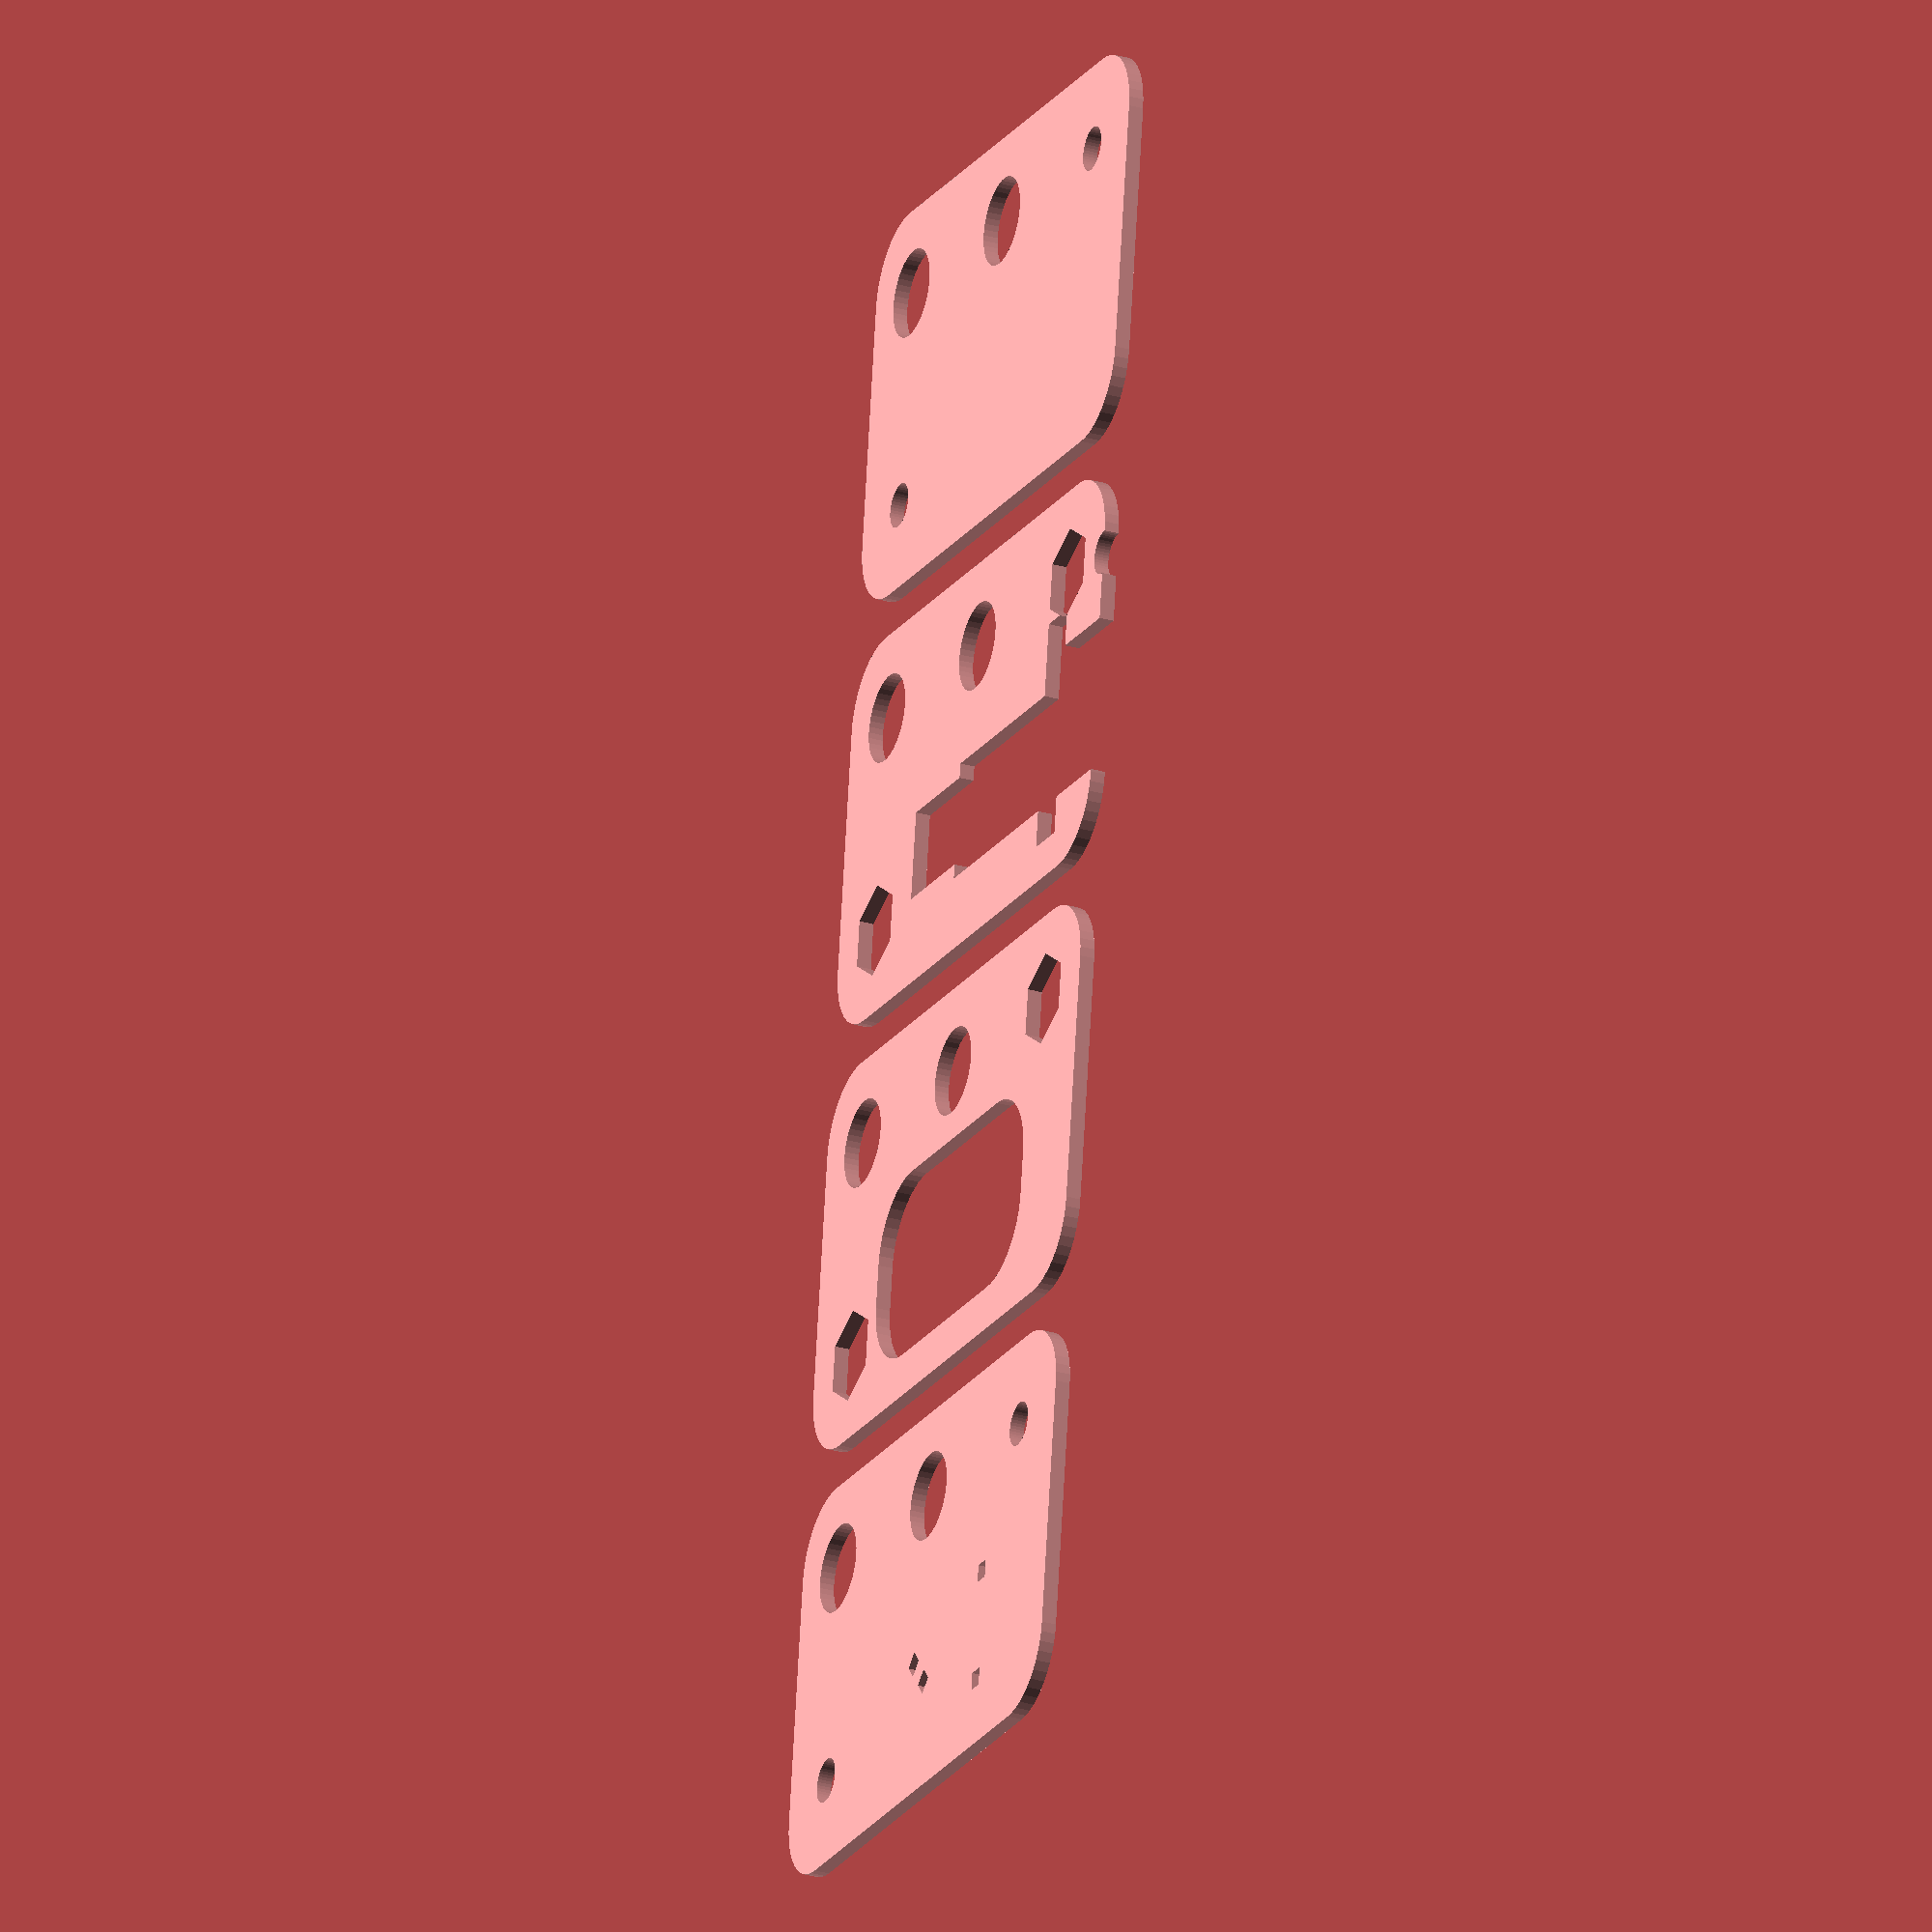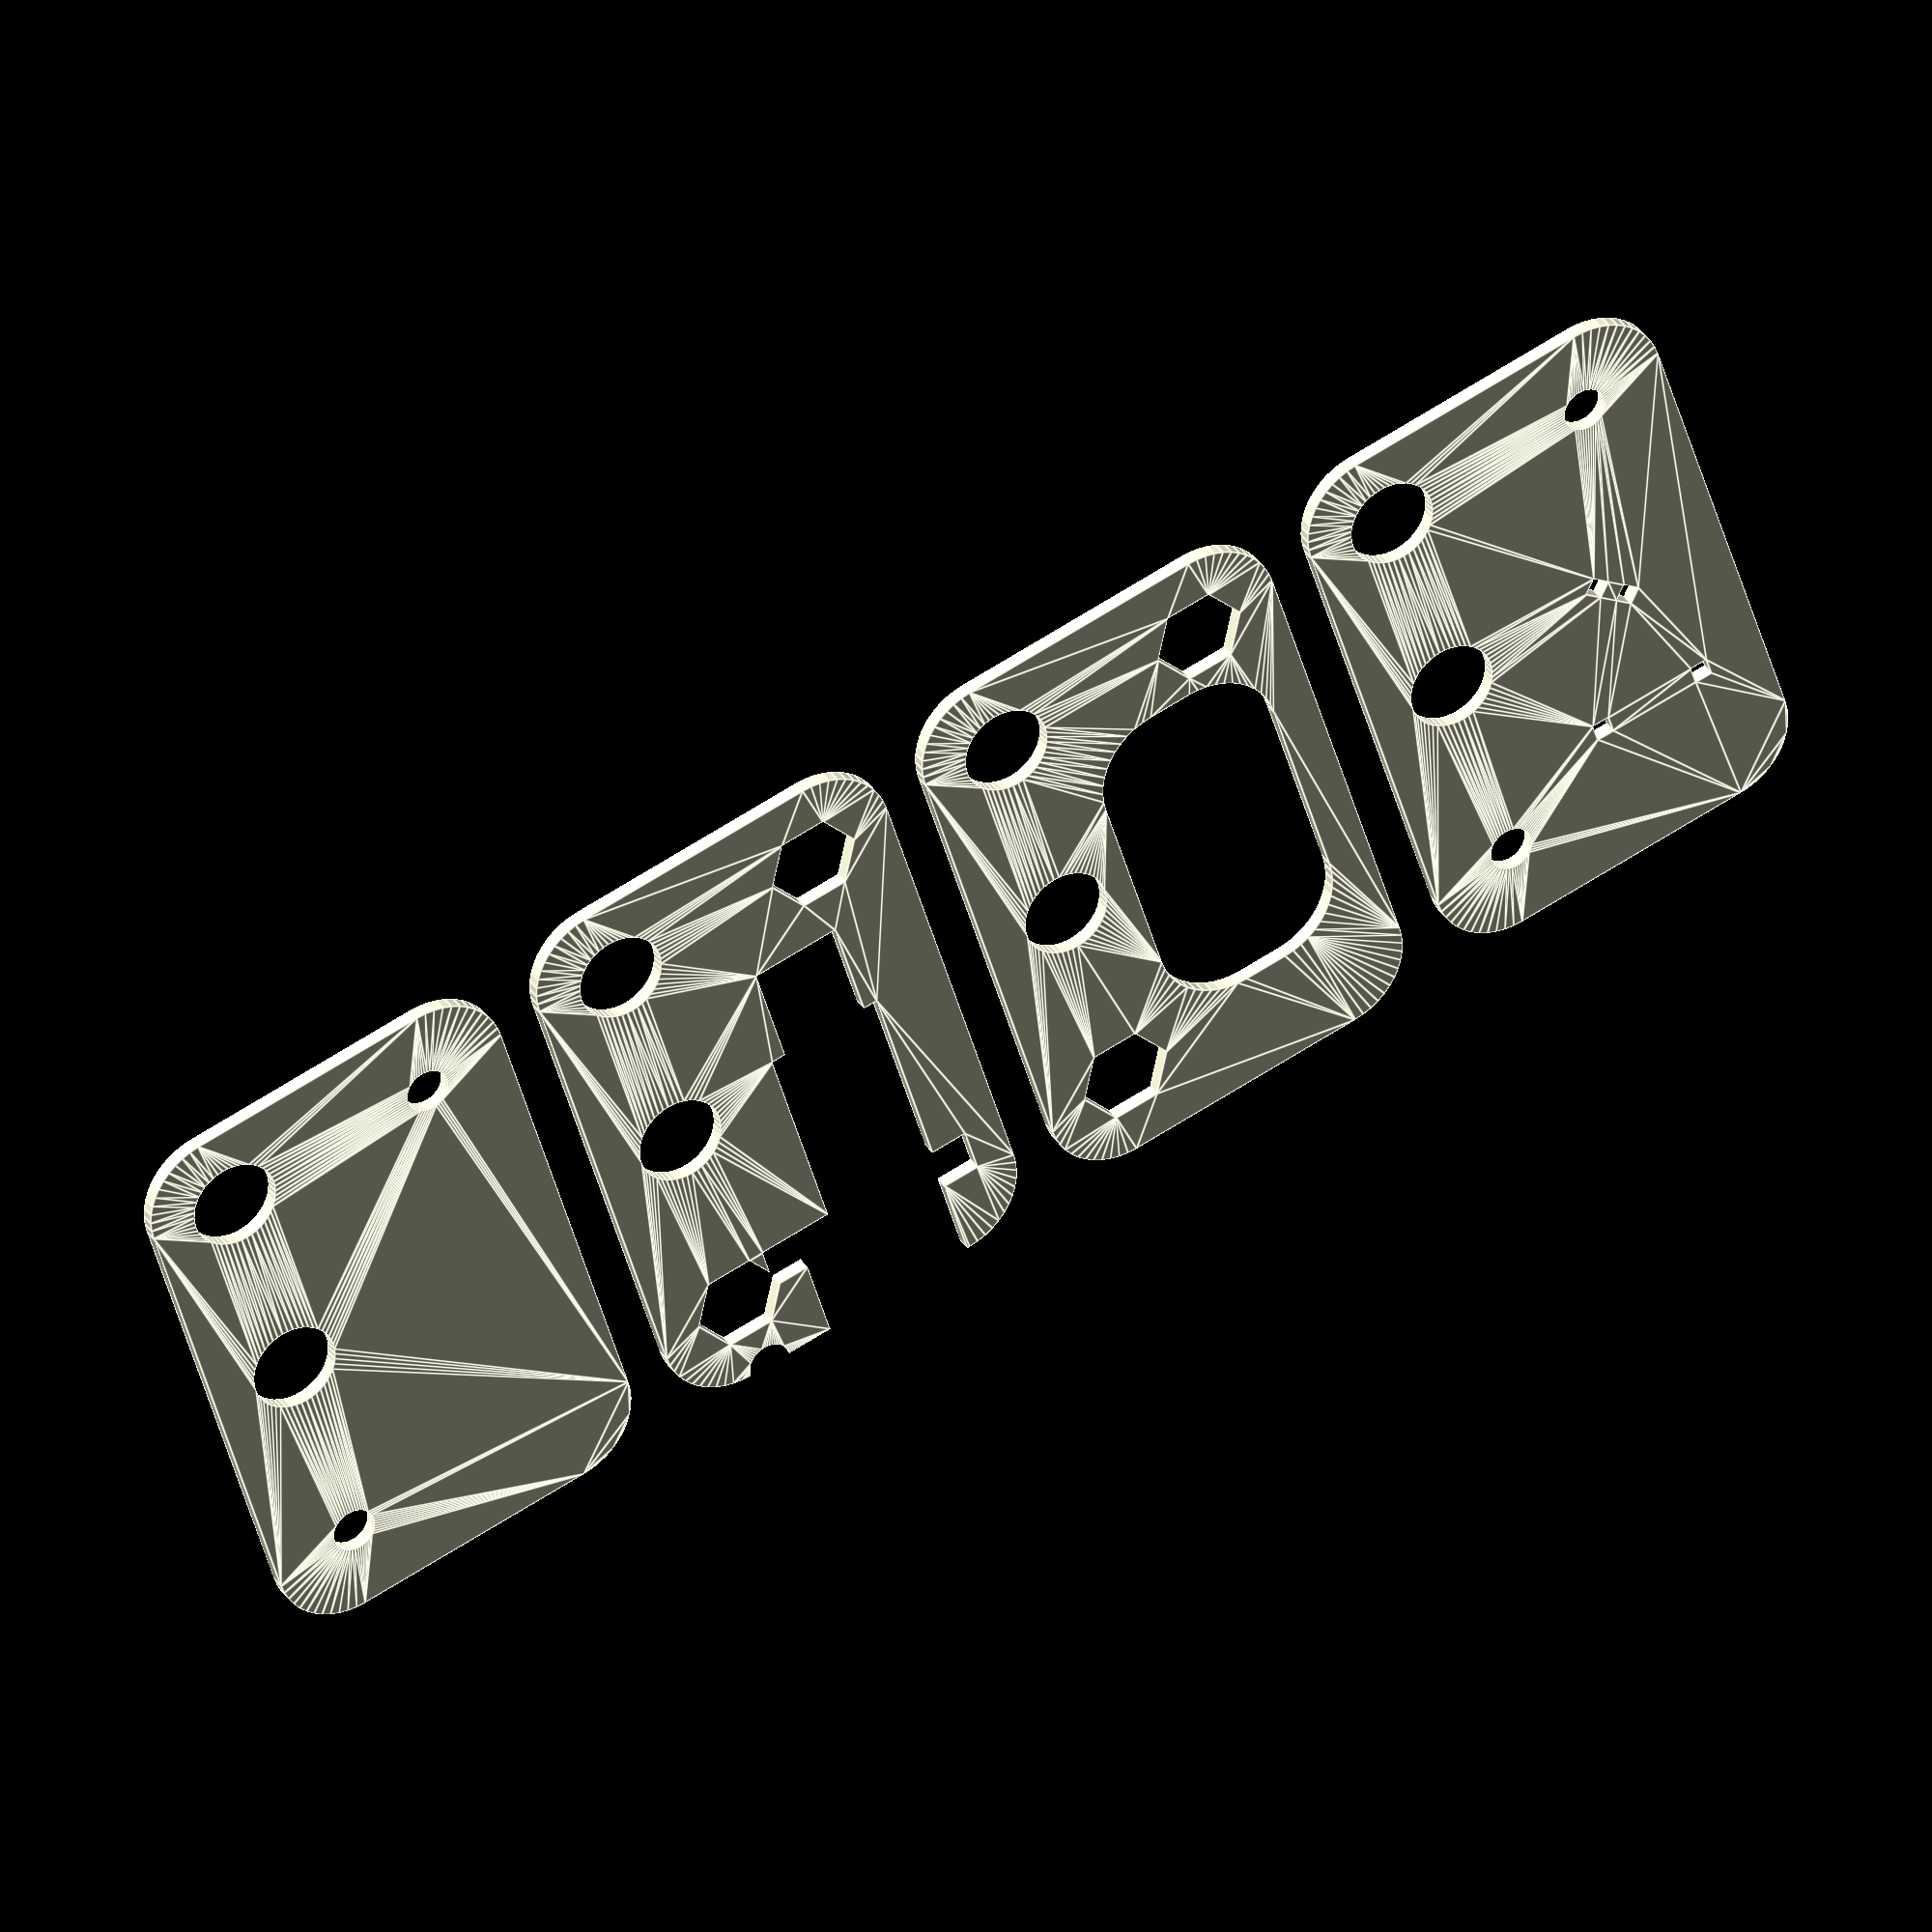
<openscad>
// Generated by SolidPython 1.1.3 on 2022-06-05 14:33:14
$fn = 48;


union() {
	translate(v = [0, 0, 0]) {
		projection() {
			intersection() {
				color(alpha = 1.0000000000, c = "Gold") {
					translate(v = [0, 0, 0]) {
						rotate(a = [0, 0, 0]) {
							color(alpha = 1.0000000000, c = "Gold") {
								translate(v = [0, 0, 0]) {
									rotate(a = [0, 0, 0]) {
										translate(v = [0, 0, -0.0500000000]) {
											cube(center = true, size = [1000, 1000, 0.1000000000]);
										}
									}
								}
							}
						}
					}
				}
				difference() {
					union() {
						translate(v = [0, 0, 0]) {
							rotate(a = [0, 0, 0]) {
								difference() {
									union() {
										translate(v = [0, 0, 0]) {
											rotate(a = [0, 0, 0]) {
												difference() {
													union() {
														translate(v = [0, 0, 0]) {
															rotate(a = [0, 0, 0]) {
																color(alpha = 1.0000000000, c = "Gold") {
																	translate(v = [0, 0, 0]) {
																		rotate(a = [0, 0, 0]) {
																			translate(v = [0, 0, -12]) {
																				linear_extrude(height = 12) {
																					offset(r = 5) {
																						square(center = true, size = [32.0100000000, 17.0100000000]);
																					}
																				}
																			}
																		}
																	}
																}
															}
														}
													}
													union() {
														translate(v = [-15, 7.5000000000, -3]) {
															rotate(a = [0, 0, 0]) {
																color(alpha = 1.0000000000, c = "Gold") {
																	translate(v = [0, 0, 0]) {
																		rotate(a = [0, 0, 0]) {
																			difference() {
																				translate(v = [0, 0, -3.0000000000]) {
																					cube(center = true, size = [11.0000000000, 11.0000000000, 6]);
																				}
																				difference() {
																					union() {
																						color(alpha = 1.0000000000, c = "Gold") {
																							translate(v = [8.2500000000, 0, 0]) {
																								rotate(a = [0, 0, 0]) {
																									translate(v = [0, 0, -3.0000000000]) {
																										cube(center = true, size = [11.0000000000, 11.0000000000, 6]);
																									}
																								}
																							}
																						}
																						color(alpha = 1.0000000000, c = "Gold") {
																							translate(v = [-8.2500000000, 0, 0]) {
																								rotate(a = [0, 0, 0]) {
																									translate(v = [0, 0, -3.0000000000]) {
																										cube(center = true, size = [11.0000000000, 11.0000000000, 6]);
																									}
																								}
																							}
																						}
																					}
																					union();
																				}
																				rotate(a = [0, 0, 60]) {
																					difference() {
																						union() {
																							color(alpha = 1.0000000000, c = "Gold") {
																								translate(v = [8.2500000000, 0, 0]) {
																									rotate(a = [0, 0, 0]) {
																										translate(v = [0, 0, -3.0000000000]) {
																											cube(center = true, size = [11.0000000000, 11.0000000000, 6]);
																										}
																									}
																								}
																							}
																							color(alpha = 1.0000000000, c = "Gold") {
																								translate(v = [-8.2500000000, 0, 0]) {
																									rotate(a = [0, 0, 0]) {
																										translate(v = [0, 0, -3.0000000000]) {
																											cube(center = true, size = [11.0000000000, 11.0000000000, 6]);
																										}
																									}
																								}
																							}
																						}
																						union();
																					}
																				}
																				rotate(a = [0, 0, -60]) {
																					difference() {
																						union() {
																							color(alpha = 1.0000000000, c = "Gold") {
																								translate(v = [8.2500000000, 0, 0]) {
																									rotate(a = [0, 0, 0]) {
																										translate(v = [0, 0, -3.0000000000]) {
																											cube(center = true, size = [11.0000000000, 11.0000000000, 6]);
																										}
																									}
																								}
																							}
																							color(alpha = 1.0000000000, c = "Gold") {
																								translate(v = [-8.2500000000, 0, 0]) {
																									rotate(a = [0, 0, 0]) {
																										translate(v = [0, 0, -3.0000000000]) {
																											cube(center = true, size = [11.0000000000, 11.0000000000, 6]);
																										}
																									}
																								}
																							}
																						}
																						union();
																					}
																				}
																			}
																		}
																	}
																}
															}
														}
														translate(v = [15, -7.5000000000, -3]) {
															rotate(a = [0, 0, 0]) {
																color(alpha = 1.0000000000, c = "Gold") {
																	translate(v = [0, 0, 0]) {
																		rotate(a = [0, 0, 0]) {
																			difference() {
																				translate(v = [0, 0, -3.0000000000]) {
																					cube(center = true, size = [11.0000000000, 11.0000000000, 6]);
																				}
																				difference() {
																					union() {
																						color(alpha = 1.0000000000, c = "Gold") {
																							translate(v = [8.2500000000, 0, 0]) {
																								rotate(a = [0, 0, 0]) {
																									translate(v = [0, 0, -3.0000000000]) {
																										cube(center = true, size = [11.0000000000, 11.0000000000, 6]);
																									}
																								}
																							}
																						}
																						color(alpha = 1.0000000000, c = "Gold") {
																							translate(v = [-8.2500000000, 0, 0]) {
																								rotate(a = [0, 0, 0]) {
																									translate(v = [0, 0, -3.0000000000]) {
																										cube(center = true, size = [11.0000000000, 11.0000000000, 6]);
																									}
																								}
																							}
																						}
																					}
																					union();
																				}
																				rotate(a = [0, 0, 60]) {
																					difference() {
																						union() {
																							color(alpha = 1.0000000000, c = "Gold") {
																								translate(v = [8.2500000000, 0, 0]) {
																									rotate(a = [0, 0, 0]) {
																										translate(v = [0, 0, -3.0000000000]) {
																											cube(center = true, size = [11.0000000000, 11.0000000000, 6]);
																										}
																									}
																								}
																							}
																							color(alpha = 1.0000000000, c = "Gold") {
																								translate(v = [-8.2500000000, 0, 0]) {
																									rotate(a = [0, 0, 0]) {
																										translate(v = [0, 0, -3.0000000000]) {
																											cube(center = true, size = [11.0000000000, 11.0000000000, 6]);
																										}
																									}
																								}
																							}
																						}
																						union();
																					}
																				}
																				rotate(a = [0, 0, -60]) {
																					difference() {
																						union() {
																							color(alpha = 1.0000000000, c = "Gold") {
																								translate(v = [8.2500000000, 0, 0]) {
																									rotate(a = [0, 0, 0]) {
																										translate(v = [0, 0, -3.0000000000]) {
																											cube(center = true, size = [11.0000000000, 11.0000000000, 6]);
																										}
																									}
																								}
																							}
																							color(alpha = 1.0000000000, c = "Gold") {
																								translate(v = [-8.2500000000, 0, 0]) {
																									rotate(a = [0, 0, 0]) {
																										translate(v = [0, 0, -3.0000000000]) {
																											cube(center = true, size = [11.0000000000, 11.0000000000, 6]);
																										}
																									}
																								}
																							}
																						}
																						union();
																					}
																				}
																			}
																		}
																	}
																}
															}
														}
														translate(v = [15, 7.5000000000, 0]) {
															rotate(a = [0, 0, 0]) {
																color(alpha = 1.0000000000, c = "Gold") {
																	translate(v = [0, 0, 0]) {
																		rotate(a = [0, 0, 0]) {
																			translate(v = [0, 0, -250]) {
																				cylinder(h = 500, r = 3.0000000000);
																			}
																		}
																	}
																}
															}
														}
														translate(v = [0, 7.5000000000, 0]) {
															rotate(a = [0, 0, 0]) {
																color(alpha = 1.0000000000, c = "Gold") {
																	translate(v = [0, 0, 0]) {
																		rotate(a = [0, 0, 0]) {
																			translate(v = [0, 0, -250]) {
																				cylinder(h = 500, r = 3.0000000000);
																			}
																		}
																	}
																}
															}
														}
														translate(v = [-15, 7.5000000000, 0]) {
															rotate(a = [0, 0, 0]) {
																color(alpha = 1.0000000000, c = "Gold") {
																	translate(v = [0, 0, 0]) {
																		rotate(a = [0, 0, 0]) {
																			translate(v = [0, 0, -250]) {
																				cylinder(h = 500, r = 1.5000000000);
																			}
																		}
																	}
																}
															}
														}
														translate(v = [15, -7.5000000000, 0]) {
															rotate(a = [0, 0, 0]) {
																color(alpha = 1.0000000000, c = "Gold") {
																	translate(v = [0, 0, 0]) {
																		rotate(a = [0, 0, 0]) {
																			translate(v = [0, 0, -250]) {
																				cylinder(h = 500, r = 1.5000000000);
																			}
																		}
																	}
																}
															}
														}
														translate(v = [-21.0000000000, -3, -6]) {
															rotate(a = [0, 0, 180]) {
																difference() {
																	union() {
																		color(alpha = 1.0000000000, c = "Gold") {
																			translate(v = [-1.6150000000, 0, 0]) {
																				rotate(a = [0, 0, 0]) {
																					translate(v = [0, 0, -1.5000000000]) {
																						cube(center = true, size = [9.2300000000, 10.6600000000, 3]);
																					}
																				}
																			}
																		}
																		color(alpha = 1.0000000000, c = "Gold") {
																			translate(v = [-15.5200000000, 1.2700000000, 0]) {
																				rotate(a = [0, 0, 0]) {
																					translate(v = [0, 0, -1.5000000000]) {
																						cube(center = true, size = [14.5000000000, 8.1200000000, 3]);
																					}
																				}
																			}
																		}
																		color(alpha = 1.0000000000, c = "Gold") {
																			translate(v = [-25.1350000000, 1.2700000000, 0]) {
																				rotate(a = [0, 0, 0]) {
																					translate(v = [0, 0, -1.5000000000]) {
																						cube(center = true, size = [9.7300000000, 6.1200000000, 3]);
																					}
																				}
																			}
																		}
																		color(alpha = 1.0000000000, c = "Gold") {
																			translate(v = [-7.2500000000, 0, 0]) {
																				rotate(a = [0, 0, 0]) {
																					translate(v = [0, 0, -1.5000000000]) {
																						cube(center = true, size = [3.0400000000, 15.7400000000, 3]);
																					}
																				}
																			}
																		}
																		color(alpha = 1.0000000000, c = "Gold") {
																			translate(v = [0, -10, 0]) {
																				rotate(a = [0, 0, 0]) {
																					translate(v = [0, 0, -1.5000000000]) {
																						cylinder(center = true, h = 3, r = 1.5000000000);
																					}
																				}
																			}
																		}
																	}
																	union();
																}
															}
														}
														translate(v = [-1, -4, -3]) {
															rotate(a = [0, 0, 0]) {
																color(alpha = 1.0000000000, c = "Gold") {
																	translate(v = [0, 0, 0]) {
																		rotate(a = [0, 0, 0]) {
																			translate(v = [0, 0, -3]) {
																				linear_extrude(height = 3) {
																					offset(r = 5) {
																						square(center = true, size = [14.0100000000, 3.0100000000]);
																					}
																				}
																			}
																		}
																	}
																}
															}
														}
													}
												}
											}
										}
									}
									union() {
										translate(v = [0, -5, 0]) {
											rotate(a = [0, 0, 45]) {
												difference() {
													union() {
														translate(v = [1.2700000000, 0, 0.1000000000]) {
															rotate(a = [0, 0, 0]) {
																color(alpha = 1.0000000000, c = "gray") {
																	translate(v = [0, 0, 0]) {
																		rotate(a = [0, 0, 0]) {
																			translate(v = [0, 0, -2.5500000000]) {
																				cube(center = true, size = [1.2000000000, 1.2000000000, 5.1000000000]);
																			}
																		}
																	}
																}
															}
														}
														translate(v = [-1.2700000000, 0, 0.1000000000]) {
															rotate(a = [0, 0, 0]) {
																color(alpha = 1.0000000000, c = "gray") {
																	translate(v = [0, 0, 0]) {
																		rotate(a = [0, 0, 0]) {
																			translate(v = [0, 0, -2.5500000000]) {
																				cube(center = true, size = [1.2000000000, 1.2000000000, 5.1000000000]);
																			}
																		}
																	}
																}
															}
														}
														translate(v = [0, 0, 8.5000000000]) {
															rotate(a = [0, 0, 0]) {
																color(alpha = 1.0000000000, c = "red") {
																	translate(v = [0, 0, 0]) {
																		rotate(a = [0, 0, 0]) {
																			translate(v = [0, 0, -3.2500000000]) {
																				cylinder(center = true, h = 6.5000000000, r = 5);
																			}
																		}
																	}
																}
															}
														}
														translate(v = [0, 0, 2.0500000000]) {
															rotate(a = [0, 0, 0]) {
																color(alpha = 1.0000000000, c = "red") {
																	translate(v = [0, 0, 0]) {
																		rotate(a = [0, 0, 0]) {
																			translate(v = [0, 0, -1.0000000000]) {
																				cylinder(center = true, h = 2, r = 5.5000000000);
																			}
																		}
																	}
																}
															}
														}
														translate(v = [0, 0, 13.5000000000]) {
															rotate(a = [0, 0, 0]) {
																color(alpha = 1.0000000000, c = "red") {
																	translate(v = [0, 0, 0]) {
																		rotate(a = [0, 0, 0]) {
																			translate(v = [0, 0, -5]) {
																				sphere(r = 5);
																			}
																		}
																	}
																}
															}
														}
													}
													union();
												}
											}
										}
										translate(v = [-10, -5, 0]) {
											rotate(a = [0, 0, 90]) {
												difference() {
													union() {
														translate(v = [3.8100000000, 0, 1.8500000000]) {
															rotate(a = [0, 0, 0]) {
																color(alpha = 1.0000000000, c = "gray") {
																	translate(v = [0, 0, 0]) {
																		rotate(a = [0, 0, 0]) {
																			translate(v = [0, 0, -3.4250000000]) {
																				cube(center = true, size = [1.2000000000, 1.2000000000, 6.8500000000]);
																			}
																		}
																	}
																}
															}
														}
														translate(v = [-3.8100000000, 0, 1.8500000000]) {
															rotate(a = [0, 0, 0]) {
																color(alpha = 1.0000000000, c = "gray") {
																	translate(v = [0, 0, 0]) {
																		rotate(a = [0, 0, 0]) {
																			translate(v = [0, 0, -3.4250000000]) {
																				cube(center = true, size = [1.2000000000, 1.2000000000, 6.8500000000]);
																			}
																		}
																	}
																}
															}
														}
														translate(v = [3.8100000000, 0, 1.2500000000]) {
															rotate(a = [0, 90, 0]) {
																color(alpha = 1.0000000000, c = "gray") {
																	translate(v = [0, 0, 0]) {
																		rotate(a = [0, 0, 0]) {
																			translate(v = [0, 0, -3.8100000000]) {
																				cube(center = true, size = [1.2000000000, 1.2000000000, 7.6200000000]);
																			}
																		}
																	}
																}
															}
														}
														translate(v = [3.4000000000, 0, 1.2600000000]) {
															rotate(a = [90, 0, 90]) {
																color(alpha = 1.0000000000, c = "beige") {
																	translate(v = [0, 0, 0]) {
																		rotate(a = [0, 0, 0]) {
																			translate(v = [0, 0, -3.4000000000]) {
																				cylinder(center = true, h = 6.8000000000, r = 1.2500000000);
																			}
																		}
																	}
																}
															}
														}
														translate(v = [2.4000000000, 0, 1.2600000000]) {
															rotate(a = [90, 0, 90]) {
																color(alpha = 1.0000000000, c = "green") {
																	translate(v = [0, 0, 0]) {
																		rotate(a = [0, 0, 0]) {
																			translate(v = [0, 0, -0.3750000000]) {
																				cylinder(center = true, h = 0.7500000000, r = 1.2600000000);
																			}
																		}
																	}
																}
															}
														}
														translate(v = [1.4000000000, 0, 1.2600000000]) {
															rotate(a = [90, 0, 90]) {
																color(alpha = 1.0000000000, c = "blue") {
																	translate(v = [0, 0, 0]) {
																		rotate(a = [0, 0, 0]) {
																			translate(v = [0, 0, -0.3750000000]) {
																				cylinder(center = true, h = 0.7500000000, r = 1.2600000000);
																			}
																		}
																	}
																}
															}
														}
														translate(v = [0.4000000000, 0, 1.2600000000]) {
															rotate(a = [90, 0, 90]) {
																color(alpha = 1.0000000000, c = "brown") {
																	translate(v = [0, 0, 0]) {
																		rotate(a = [0, 0, 0]) {
																			translate(v = [0, 0, -0.3750000000]) {
																				cylinder(center = true, h = 0.7500000000, r = 1.2600000000);
																			}
																		}
																	}
																}
															}
														}
													}
													union();
												}
											}
										}
									}
								}
							}
						}
					}
					union();
				}
			}
		}
	}
	translate(v = [0, 30, 0]) {
		projection() {
			intersection() {
				color(alpha = 1.0000000000, c = "Gold") {
					translate(v = [0, 0, -3]) {
						rotate(a = [0, 0, 0]) {
							color(alpha = 1.0000000000, c = "Gold") {
								translate(v = [0, 0, 0]) {
									rotate(a = [0, 0, 0]) {
										translate(v = [0, 0, -0.0500000000]) {
											cube(center = true, size = [1000, 1000, 0.1000000000]);
										}
									}
								}
							}
						}
					}
				}
				difference() {
					union() {
						translate(v = [0, 0, 0]) {
							rotate(a = [0, 0, 0]) {
								difference() {
									union() {
										translate(v = [0, 0, 0]) {
											rotate(a = [0, 0, 0]) {
												difference() {
													union() {
														translate(v = [0, 0, 0]) {
															rotate(a = [0, 0, 0]) {
																color(alpha = 1.0000000000, c = "Gold") {
																	translate(v = [0, 0, 0]) {
																		rotate(a = [0, 0, 0]) {
																			translate(v = [0, 0, -12]) {
																				linear_extrude(height = 12) {
																					offset(r = 5) {
																						square(center = true, size = [32.0100000000, 17.0100000000]);
																					}
																				}
																			}
																		}
																	}
																}
															}
														}
													}
													union() {
														translate(v = [-15, 7.5000000000, -3]) {
															rotate(a = [0, 0, 0]) {
																color(alpha = 1.0000000000, c = "Gold") {
																	translate(v = [0, 0, 0]) {
																		rotate(a = [0, 0, 0]) {
																			difference() {
																				translate(v = [0, 0, -3.0000000000]) {
																					cube(center = true, size = [11.0000000000, 11.0000000000, 6]);
																				}
																				difference() {
																					union() {
																						color(alpha = 1.0000000000, c = "Gold") {
																							translate(v = [8.2500000000, 0, 0]) {
																								rotate(a = [0, 0, 0]) {
																									translate(v = [0, 0, -3.0000000000]) {
																										cube(center = true, size = [11.0000000000, 11.0000000000, 6]);
																									}
																								}
																							}
																						}
																						color(alpha = 1.0000000000, c = "Gold") {
																							translate(v = [-8.2500000000, 0, 0]) {
																								rotate(a = [0, 0, 0]) {
																									translate(v = [0, 0, -3.0000000000]) {
																										cube(center = true, size = [11.0000000000, 11.0000000000, 6]);
																									}
																								}
																							}
																						}
																					}
																					union();
																				}
																				rotate(a = [0, 0, 60]) {
																					difference() {
																						union() {
																							color(alpha = 1.0000000000, c = "Gold") {
																								translate(v = [8.2500000000, 0, 0]) {
																									rotate(a = [0, 0, 0]) {
																										translate(v = [0, 0, -3.0000000000]) {
																											cube(center = true, size = [11.0000000000, 11.0000000000, 6]);
																										}
																									}
																								}
																							}
																							color(alpha = 1.0000000000, c = "Gold") {
																								translate(v = [-8.2500000000, 0, 0]) {
																									rotate(a = [0, 0, 0]) {
																										translate(v = [0, 0, -3.0000000000]) {
																											cube(center = true, size = [11.0000000000, 11.0000000000, 6]);
																										}
																									}
																								}
																							}
																						}
																						union();
																					}
																				}
																				rotate(a = [0, 0, -60]) {
																					difference() {
																						union() {
																							color(alpha = 1.0000000000, c = "Gold") {
																								translate(v = [8.2500000000, 0, 0]) {
																									rotate(a = [0, 0, 0]) {
																										translate(v = [0, 0, -3.0000000000]) {
																											cube(center = true, size = [11.0000000000, 11.0000000000, 6]);
																										}
																									}
																								}
																							}
																							color(alpha = 1.0000000000, c = "Gold") {
																								translate(v = [-8.2500000000, 0, 0]) {
																									rotate(a = [0, 0, 0]) {
																										translate(v = [0, 0, -3.0000000000]) {
																											cube(center = true, size = [11.0000000000, 11.0000000000, 6]);
																										}
																									}
																								}
																							}
																						}
																						union();
																					}
																				}
																			}
																		}
																	}
																}
															}
														}
														translate(v = [15, -7.5000000000, -3]) {
															rotate(a = [0, 0, 0]) {
																color(alpha = 1.0000000000, c = "Gold") {
																	translate(v = [0, 0, 0]) {
																		rotate(a = [0, 0, 0]) {
																			difference() {
																				translate(v = [0, 0, -3.0000000000]) {
																					cube(center = true, size = [11.0000000000, 11.0000000000, 6]);
																				}
																				difference() {
																					union() {
																						color(alpha = 1.0000000000, c = "Gold") {
																							translate(v = [8.2500000000, 0, 0]) {
																								rotate(a = [0, 0, 0]) {
																									translate(v = [0, 0, -3.0000000000]) {
																										cube(center = true, size = [11.0000000000, 11.0000000000, 6]);
																									}
																								}
																							}
																						}
																						color(alpha = 1.0000000000, c = "Gold") {
																							translate(v = [-8.2500000000, 0, 0]) {
																								rotate(a = [0, 0, 0]) {
																									translate(v = [0, 0, -3.0000000000]) {
																										cube(center = true, size = [11.0000000000, 11.0000000000, 6]);
																									}
																								}
																							}
																						}
																					}
																					union();
																				}
																				rotate(a = [0, 0, 60]) {
																					difference() {
																						union() {
																							color(alpha = 1.0000000000, c = "Gold") {
																								translate(v = [8.2500000000, 0, 0]) {
																									rotate(a = [0, 0, 0]) {
																										translate(v = [0, 0, -3.0000000000]) {
																											cube(center = true, size = [11.0000000000, 11.0000000000, 6]);
																										}
																									}
																								}
																							}
																							color(alpha = 1.0000000000, c = "Gold") {
																								translate(v = [-8.2500000000, 0, 0]) {
																									rotate(a = [0, 0, 0]) {
																										translate(v = [0, 0, -3.0000000000]) {
																											cube(center = true, size = [11.0000000000, 11.0000000000, 6]);
																										}
																									}
																								}
																							}
																						}
																						union();
																					}
																				}
																				rotate(a = [0, 0, -60]) {
																					difference() {
																						union() {
																							color(alpha = 1.0000000000, c = "Gold") {
																								translate(v = [8.2500000000, 0, 0]) {
																									rotate(a = [0, 0, 0]) {
																										translate(v = [0, 0, -3.0000000000]) {
																											cube(center = true, size = [11.0000000000, 11.0000000000, 6]);
																										}
																									}
																								}
																							}
																							color(alpha = 1.0000000000, c = "Gold") {
																								translate(v = [-8.2500000000, 0, 0]) {
																									rotate(a = [0, 0, 0]) {
																										translate(v = [0, 0, -3.0000000000]) {
																											cube(center = true, size = [11.0000000000, 11.0000000000, 6]);
																										}
																									}
																								}
																							}
																						}
																						union();
																					}
																				}
																			}
																		}
																	}
																}
															}
														}
														translate(v = [15, 7.5000000000, 0]) {
															rotate(a = [0, 0, 0]) {
																color(alpha = 1.0000000000, c = "Gold") {
																	translate(v = [0, 0, 0]) {
																		rotate(a = [0, 0, 0]) {
																			translate(v = [0, 0, -250]) {
																				cylinder(h = 500, r = 3.0000000000);
																			}
																		}
																	}
																}
															}
														}
														translate(v = [0, 7.5000000000, 0]) {
															rotate(a = [0, 0, 0]) {
																color(alpha = 1.0000000000, c = "Gold") {
																	translate(v = [0, 0, 0]) {
																		rotate(a = [0, 0, 0]) {
																			translate(v = [0, 0, -250]) {
																				cylinder(h = 500, r = 3.0000000000);
																			}
																		}
																	}
																}
															}
														}
														translate(v = [-15, 7.5000000000, 0]) {
															rotate(a = [0, 0, 0]) {
																color(alpha = 1.0000000000, c = "Gold") {
																	translate(v = [0, 0, 0]) {
																		rotate(a = [0, 0, 0]) {
																			translate(v = [0, 0, -250]) {
																				cylinder(h = 500, r = 1.5000000000);
																			}
																		}
																	}
																}
															}
														}
														translate(v = [15, -7.5000000000, 0]) {
															rotate(a = [0, 0, 0]) {
																color(alpha = 1.0000000000, c = "Gold") {
																	translate(v = [0, 0, 0]) {
																		rotate(a = [0, 0, 0]) {
																			translate(v = [0, 0, -250]) {
																				cylinder(h = 500, r = 1.5000000000);
																			}
																		}
																	}
																}
															}
														}
														translate(v = [-21.0000000000, -3, -6]) {
															rotate(a = [0, 0, 180]) {
																difference() {
																	union() {
																		color(alpha = 1.0000000000, c = "Gold") {
																			translate(v = [-1.6150000000, 0, 0]) {
																				rotate(a = [0, 0, 0]) {
																					translate(v = [0, 0, -1.5000000000]) {
																						cube(center = true, size = [9.2300000000, 10.6600000000, 3]);
																					}
																				}
																			}
																		}
																		color(alpha = 1.0000000000, c = "Gold") {
																			translate(v = [-15.5200000000, 1.2700000000, 0]) {
																				rotate(a = [0, 0, 0]) {
																					translate(v = [0, 0, -1.5000000000]) {
																						cube(center = true, size = [14.5000000000, 8.1200000000, 3]);
																					}
																				}
																			}
																		}
																		color(alpha = 1.0000000000, c = "Gold") {
																			translate(v = [-25.1350000000, 1.2700000000, 0]) {
																				rotate(a = [0, 0, 0]) {
																					translate(v = [0, 0, -1.5000000000]) {
																						cube(center = true, size = [9.7300000000, 6.1200000000, 3]);
																					}
																				}
																			}
																		}
																		color(alpha = 1.0000000000, c = "Gold") {
																			translate(v = [-7.2500000000, 0, 0]) {
																				rotate(a = [0, 0, 0]) {
																					translate(v = [0, 0, -1.5000000000]) {
																						cube(center = true, size = [3.0400000000, 15.7400000000, 3]);
																					}
																				}
																			}
																		}
																		color(alpha = 1.0000000000, c = "Gold") {
																			translate(v = [0, -10, 0]) {
																				rotate(a = [0, 0, 0]) {
																					translate(v = [0, 0, -1.5000000000]) {
																						cylinder(center = true, h = 3, r = 1.5000000000);
																					}
																				}
																			}
																		}
																	}
																	union();
																}
															}
														}
														translate(v = [-1, -4, -3]) {
															rotate(a = [0, 0, 0]) {
																color(alpha = 1.0000000000, c = "Gold") {
																	translate(v = [0, 0, 0]) {
																		rotate(a = [0, 0, 0]) {
																			translate(v = [0, 0, -3]) {
																				linear_extrude(height = 3) {
																					offset(r = 5) {
																						square(center = true, size = [14.0100000000, 3.0100000000]);
																					}
																				}
																			}
																		}
																	}
																}
															}
														}
													}
												}
											}
										}
									}
									union() {
										translate(v = [0, -5, 0]) {
											rotate(a = [0, 0, 45]) {
												difference() {
													union() {
														translate(v = [1.2700000000, 0, 0.1000000000]) {
															rotate(a = [0, 0, 0]) {
																color(alpha = 1.0000000000, c = "gray") {
																	translate(v = [0, 0, 0]) {
																		rotate(a = [0, 0, 0]) {
																			translate(v = [0, 0, -2.5500000000]) {
																				cube(center = true, size = [1.2000000000, 1.2000000000, 5.1000000000]);
																			}
																		}
																	}
																}
															}
														}
														translate(v = [-1.2700000000, 0, 0.1000000000]) {
															rotate(a = [0, 0, 0]) {
																color(alpha = 1.0000000000, c = "gray") {
																	translate(v = [0, 0, 0]) {
																		rotate(a = [0, 0, 0]) {
																			translate(v = [0, 0, -2.5500000000]) {
																				cube(center = true, size = [1.2000000000, 1.2000000000, 5.1000000000]);
																			}
																		}
																	}
																}
															}
														}
														translate(v = [0, 0, 8.5000000000]) {
															rotate(a = [0, 0, 0]) {
																color(alpha = 1.0000000000, c = "red") {
																	translate(v = [0, 0, 0]) {
																		rotate(a = [0, 0, 0]) {
																			translate(v = [0, 0, -3.2500000000]) {
																				cylinder(center = true, h = 6.5000000000, r = 5);
																			}
																		}
																	}
																}
															}
														}
														translate(v = [0, 0, 2.0500000000]) {
															rotate(a = [0, 0, 0]) {
																color(alpha = 1.0000000000, c = "red") {
																	translate(v = [0, 0, 0]) {
																		rotate(a = [0, 0, 0]) {
																			translate(v = [0, 0, -1.0000000000]) {
																				cylinder(center = true, h = 2, r = 5.5000000000);
																			}
																		}
																	}
																}
															}
														}
														translate(v = [0, 0, 13.5000000000]) {
															rotate(a = [0, 0, 0]) {
																color(alpha = 1.0000000000, c = "red") {
																	translate(v = [0, 0, 0]) {
																		rotate(a = [0, 0, 0]) {
																			translate(v = [0, 0, -5]) {
																				sphere(r = 5);
																			}
																		}
																	}
																}
															}
														}
													}
													union();
												}
											}
										}
										translate(v = [-10, -5, 0]) {
											rotate(a = [0, 0, 90]) {
												difference() {
													union() {
														translate(v = [3.8100000000, 0, 1.8500000000]) {
															rotate(a = [0, 0, 0]) {
																color(alpha = 1.0000000000, c = "gray") {
																	translate(v = [0, 0, 0]) {
																		rotate(a = [0, 0, 0]) {
																			translate(v = [0, 0, -3.4250000000]) {
																				cube(center = true, size = [1.2000000000, 1.2000000000, 6.8500000000]);
																			}
																		}
																	}
																}
															}
														}
														translate(v = [-3.8100000000, 0, 1.8500000000]) {
															rotate(a = [0, 0, 0]) {
																color(alpha = 1.0000000000, c = "gray") {
																	translate(v = [0, 0, 0]) {
																		rotate(a = [0, 0, 0]) {
																			translate(v = [0, 0, -3.4250000000]) {
																				cube(center = true, size = [1.2000000000, 1.2000000000, 6.8500000000]);
																			}
																		}
																	}
																}
															}
														}
														translate(v = [3.8100000000, 0, 1.2500000000]) {
															rotate(a = [0, 90, 0]) {
																color(alpha = 1.0000000000, c = "gray") {
																	translate(v = [0, 0, 0]) {
																		rotate(a = [0, 0, 0]) {
																			translate(v = [0, 0, -3.8100000000]) {
																				cube(center = true, size = [1.2000000000, 1.2000000000, 7.6200000000]);
																			}
																		}
																	}
																}
															}
														}
														translate(v = [3.4000000000, 0, 1.2600000000]) {
															rotate(a = [90, 0, 90]) {
																color(alpha = 1.0000000000, c = "beige") {
																	translate(v = [0, 0, 0]) {
																		rotate(a = [0, 0, 0]) {
																			translate(v = [0, 0, -3.4000000000]) {
																				cylinder(center = true, h = 6.8000000000, r = 1.2500000000);
																			}
																		}
																	}
																}
															}
														}
														translate(v = [2.4000000000, 0, 1.2600000000]) {
															rotate(a = [90, 0, 90]) {
																color(alpha = 1.0000000000, c = "green") {
																	translate(v = [0, 0, 0]) {
																		rotate(a = [0, 0, 0]) {
																			translate(v = [0, 0, -0.3750000000]) {
																				cylinder(center = true, h = 0.7500000000, r = 1.2600000000);
																			}
																		}
																	}
																}
															}
														}
														translate(v = [1.4000000000, 0, 1.2600000000]) {
															rotate(a = [90, 0, 90]) {
																color(alpha = 1.0000000000, c = "blue") {
																	translate(v = [0, 0, 0]) {
																		rotate(a = [0, 0, 0]) {
																			translate(v = [0, 0, -0.3750000000]) {
																				cylinder(center = true, h = 0.7500000000, r = 1.2600000000);
																			}
																		}
																	}
																}
															}
														}
														translate(v = [0.4000000000, 0, 1.2600000000]) {
															rotate(a = [90, 0, 90]) {
																color(alpha = 1.0000000000, c = "brown") {
																	translate(v = [0, 0, 0]) {
																		rotate(a = [0, 0, 0]) {
																			translate(v = [0, 0, -0.3750000000]) {
																				cylinder(center = true, h = 0.7500000000, r = 1.2600000000);
																			}
																		}
																	}
																}
															}
														}
													}
													union();
												}
											}
										}
									}
								}
							}
						}
					}
					union();
				}
			}
		}
	}
	translate(v = [0, 60, 0]) {
		projection() {
			intersection() {
				color(alpha = 1.0000000000, c = "Gold") {
					translate(v = [0, 0, -6]) {
						rotate(a = [0, 0, 0]) {
							color(alpha = 1.0000000000, c = "Gold") {
								translate(v = [0, 0, 0]) {
									rotate(a = [0, 0, 0]) {
										translate(v = [0, 0, -0.0500000000]) {
											cube(center = true, size = [1000, 1000, 0.1000000000]);
										}
									}
								}
							}
						}
					}
				}
				difference() {
					union() {
						translate(v = [0, 0, 0]) {
							rotate(a = [0, 0, 0]) {
								difference() {
									union() {
										translate(v = [0, 0, 0]) {
											rotate(a = [0, 0, 0]) {
												difference() {
													union() {
														translate(v = [0, 0, 0]) {
															rotate(a = [0, 0, 0]) {
																color(alpha = 1.0000000000, c = "Gold") {
																	translate(v = [0, 0, 0]) {
																		rotate(a = [0, 0, 0]) {
																			translate(v = [0, 0, -12]) {
																				linear_extrude(height = 12) {
																					offset(r = 5) {
																						square(center = true, size = [32.0100000000, 17.0100000000]);
																					}
																				}
																			}
																		}
																	}
																}
															}
														}
													}
													union() {
														translate(v = [-15, 7.5000000000, -3]) {
															rotate(a = [0, 0, 0]) {
																color(alpha = 1.0000000000, c = "Gold") {
																	translate(v = [0, 0, 0]) {
																		rotate(a = [0, 0, 0]) {
																			difference() {
																				translate(v = [0, 0, -3.0000000000]) {
																					cube(center = true, size = [11.0000000000, 11.0000000000, 6]);
																				}
																				difference() {
																					union() {
																						color(alpha = 1.0000000000, c = "Gold") {
																							translate(v = [8.2500000000, 0, 0]) {
																								rotate(a = [0, 0, 0]) {
																									translate(v = [0, 0, -3.0000000000]) {
																										cube(center = true, size = [11.0000000000, 11.0000000000, 6]);
																									}
																								}
																							}
																						}
																						color(alpha = 1.0000000000, c = "Gold") {
																							translate(v = [-8.2500000000, 0, 0]) {
																								rotate(a = [0, 0, 0]) {
																									translate(v = [0, 0, -3.0000000000]) {
																										cube(center = true, size = [11.0000000000, 11.0000000000, 6]);
																									}
																								}
																							}
																						}
																					}
																					union();
																				}
																				rotate(a = [0, 0, 60]) {
																					difference() {
																						union() {
																							color(alpha = 1.0000000000, c = "Gold") {
																								translate(v = [8.2500000000, 0, 0]) {
																									rotate(a = [0, 0, 0]) {
																										translate(v = [0, 0, -3.0000000000]) {
																											cube(center = true, size = [11.0000000000, 11.0000000000, 6]);
																										}
																									}
																								}
																							}
																							color(alpha = 1.0000000000, c = "Gold") {
																								translate(v = [-8.2500000000, 0, 0]) {
																									rotate(a = [0, 0, 0]) {
																										translate(v = [0, 0, -3.0000000000]) {
																											cube(center = true, size = [11.0000000000, 11.0000000000, 6]);
																										}
																									}
																								}
																							}
																						}
																						union();
																					}
																				}
																				rotate(a = [0, 0, -60]) {
																					difference() {
																						union() {
																							color(alpha = 1.0000000000, c = "Gold") {
																								translate(v = [8.2500000000, 0, 0]) {
																									rotate(a = [0, 0, 0]) {
																										translate(v = [0, 0, -3.0000000000]) {
																											cube(center = true, size = [11.0000000000, 11.0000000000, 6]);
																										}
																									}
																								}
																							}
																							color(alpha = 1.0000000000, c = "Gold") {
																								translate(v = [-8.2500000000, 0, 0]) {
																									rotate(a = [0, 0, 0]) {
																										translate(v = [0, 0, -3.0000000000]) {
																											cube(center = true, size = [11.0000000000, 11.0000000000, 6]);
																										}
																									}
																								}
																							}
																						}
																						union();
																					}
																				}
																			}
																		}
																	}
																}
															}
														}
														translate(v = [15, -7.5000000000, -3]) {
															rotate(a = [0, 0, 0]) {
																color(alpha = 1.0000000000, c = "Gold") {
																	translate(v = [0, 0, 0]) {
																		rotate(a = [0, 0, 0]) {
																			difference() {
																				translate(v = [0, 0, -3.0000000000]) {
																					cube(center = true, size = [11.0000000000, 11.0000000000, 6]);
																				}
																				difference() {
																					union() {
																						color(alpha = 1.0000000000, c = "Gold") {
																							translate(v = [8.2500000000, 0, 0]) {
																								rotate(a = [0, 0, 0]) {
																									translate(v = [0, 0, -3.0000000000]) {
																										cube(center = true, size = [11.0000000000, 11.0000000000, 6]);
																									}
																								}
																							}
																						}
																						color(alpha = 1.0000000000, c = "Gold") {
																							translate(v = [-8.2500000000, 0, 0]) {
																								rotate(a = [0, 0, 0]) {
																									translate(v = [0, 0, -3.0000000000]) {
																										cube(center = true, size = [11.0000000000, 11.0000000000, 6]);
																									}
																								}
																							}
																						}
																					}
																					union();
																				}
																				rotate(a = [0, 0, 60]) {
																					difference() {
																						union() {
																							color(alpha = 1.0000000000, c = "Gold") {
																								translate(v = [8.2500000000, 0, 0]) {
																									rotate(a = [0, 0, 0]) {
																										translate(v = [0, 0, -3.0000000000]) {
																											cube(center = true, size = [11.0000000000, 11.0000000000, 6]);
																										}
																									}
																								}
																							}
																							color(alpha = 1.0000000000, c = "Gold") {
																								translate(v = [-8.2500000000, 0, 0]) {
																									rotate(a = [0, 0, 0]) {
																										translate(v = [0, 0, -3.0000000000]) {
																											cube(center = true, size = [11.0000000000, 11.0000000000, 6]);
																										}
																									}
																								}
																							}
																						}
																						union();
																					}
																				}
																				rotate(a = [0, 0, -60]) {
																					difference() {
																						union() {
																							color(alpha = 1.0000000000, c = "Gold") {
																								translate(v = [8.2500000000, 0, 0]) {
																									rotate(a = [0, 0, 0]) {
																										translate(v = [0, 0, -3.0000000000]) {
																											cube(center = true, size = [11.0000000000, 11.0000000000, 6]);
																										}
																									}
																								}
																							}
																							color(alpha = 1.0000000000, c = "Gold") {
																								translate(v = [-8.2500000000, 0, 0]) {
																									rotate(a = [0, 0, 0]) {
																										translate(v = [0, 0, -3.0000000000]) {
																											cube(center = true, size = [11.0000000000, 11.0000000000, 6]);
																										}
																									}
																								}
																							}
																						}
																						union();
																					}
																				}
																			}
																		}
																	}
																}
															}
														}
														translate(v = [15, 7.5000000000, 0]) {
															rotate(a = [0, 0, 0]) {
																color(alpha = 1.0000000000, c = "Gold") {
																	translate(v = [0, 0, 0]) {
																		rotate(a = [0, 0, 0]) {
																			translate(v = [0, 0, -250]) {
																				cylinder(h = 500, r = 3.0000000000);
																			}
																		}
																	}
																}
															}
														}
														translate(v = [0, 7.5000000000, 0]) {
															rotate(a = [0, 0, 0]) {
																color(alpha = 1.0000000000, c = "Gold") {
																	translate(v = [0, 0, 0]) {
																		rotate(a = [0, 0, 0]) {
																			translate(v = [0, 0, -250]) {
																				cylinder(h = 500, r = 3.0000000000);
																			}
																		}
																	}
																}
															}
														}
														translate(v = [-15, 7.5000000000, 0]) {
															rotate(a = [0, 0, 0]) {
																color(alpha = 1.0000000000, c = "Gold") {
																	translate(v = [0, 0, 0]) {
																		rotate(a = [0, 0, 0]) {
																			translate(v = [0, 0, -250]) {
																				cylinder(h = 500, r = 1.5000000000);
																			}
																		}
																	}
																}
															}
														}
														translate(v = [15, -7.5000000000, 0]) {
															rotate(a = [0, 0, 0]) {
																color(alpha = 1.0000000000, c = "Gold") {
																	translate(v = [0, 0, 0]) {
																		rotate(a = [0, 0, 0]) {
																			translate(v = [0, 0, -250]) {
																				cylinder(h = 500, r = 1.5000000000);
																			}
																		}
																	}
																}
															}
														}
														translate(v = [-21.0000000000, -3, -6]) {
															rotate(a = [0, 0, 180]) {
																difference() {
																	union() {
																		color(alpha = 1.0000000000, c = "Gold") {
																			translate(v = [-1.6150000000, 0, 0]) {
																				rotate(a = [0, 0, 0]) {
																					translate(v = [0, 0, -1.5000000000]) {
																						cube(center = true, size = [9.2300000000, 10.6600000000, 3]);
																					}
																				}
																			}
																		}
																		color(alpha = 1.0000000000, c = "Gold") {
																			translate(v = [-15.5200000000, 1.2700000000, 0]) {
																				rotate(a = [0, 0, 0]) {
																					translate(v = [0, 0, -1.5000000000]) {
																						cube(center = true, size = [14.5000000000, 8.1200000000, 3]);
																					}
																				}
																			}
																		}
																		color(alpha = 1.0000000000, c = "Gold") {
																			translate(v = [-25.1350000000, 1.2700000000, 0]) {
																				rotate(a = [0, 0, 0]) {
																					translate(v = [0, 0, -1.5000000000]) {
																						cube(center = true, size = [9.7300000000, 6.1200000000, 3]);
																					}
																				}
																			}
																		}
																		color(alpha = 1.0000000000, c = "Gold") {
																			translate(v = [-7.2500000000, 0, 0]) {
																				rotate(a = [0, 0, 0]) {
																					translate(v = [0, 0, -1.5000000000]) {
																						cube(center = true, size = [3.0400000000, 15.7400000000, 3]);
																					}
																				}
																			}
																		}
																		color(alpha = 1.0000000000, c = "Gold") {
																			translate(v = [0, -10, 0]) {
																				rotate(a = [0, 0, 0]) {
																					translate(v = [0, 0, -1.5000000000]) {
																						cylinder(center = true, h = 3, r = 1.5000000000);
																					}
																				}
																			}
																		}
																	}
																	union();
																}
															}
														}
														translate(v = [-1, -4, -3]) {
															rotate(a = [0, 0, 0]) {
																color(alpha = 1.0000000000, c = "Gold") {
																	translate(v = [0, 0, 0]) {
																		rotate(a = [0, 0, 0]) {
																			translate(v = [0, 0, -3]) {
																				linear_extrude(height = 3) {
																					offset(r = 5) {
																						square(center = true, size = [14.0100000000, 3.0100000000]);
																					}
																				}
																			}
																		}
																	}
																}
															}
														}
													}
												}
											}
										}
									}
									union() {
										translate(v = [0, -5, 0]) {
											rotate(a = [0, 0, 45]) {
												difference() {
													union() {
														translate(v = [1.2700000000, 0, 0.1000000000]) {
															rotate(a = [0, 0, 0]) {
																color(alpha = 1.0000000000, c = "gray") {
																	translate(v = [0, 0, 0]) {
																		rotate(a = [0, 0, 0]) {
																			translate(v = [0, 0, -2.5500000000]) {
																				cube(center = true, size = [1.2000000000, 1.2000000000, 5.1000000000]);
																			}
																		}
																	}
																}
															}
														}
														translate(v = [-1.2700000000, 0, 0.1000000000]) {
															rotate(a = [0, 0, 0]) {
																color(alpha = 1.0000000000, c = "gray") {
																	translate(v = [0, 0, 0]) {
																		rotate(a = [0, 0, 0]) {
																			translate(v = [0, 0, -2.5500000000]) {
																				cube(center = true, size = [1.2000000000, 1.2000000000, 5.1000000000]);
																			}
																		}
																	}
																}
															}
														}
														translate(v = [0, 0, 8.5000000000]) {
															rotate(a = [0, 0, 0]) {
																color(alpha = 1.0000000000, c = "red") {
																	translate(v = [0, 0, 0]) {
																		rotate(a = [0, 0, 0]) {
																			translate(v = [0, 0, -3.2500000000]) {
																				cylinder(center = true, h = 6.5000000000, r = 5);
																			}
																		}
																	}
																}
															}
														}
														translate(v = [0, 0, 2.0500000000]) {
															rotate(a = [0, 0, 0]) {
																color(alpha = 1.0000000000, c = "red") {
																	translate(v = [0, 0, 0]) {
																		rotate(a = [0, 0, 0]) {
																			translate(v = [0, 0, -1.0000000000]) {
																				cylinder(center = true, h = 2, r = 5.5000000000);
																			}
																		}
																	}
																}
															}
														}
														translate(v = [0, 0, 13.5000000000]) {
															rotate(a = [0, 0, 0]) {
																color(alpha = 1.0000000000, c = "red") {
																	translate(v = [0, 0, 0]) {
																		rotate(a = [0, 0, 0]) {
																			translate(v = [0, 0, -5]) {
																				sphere(r = 5);
																			}
																		}
																	}
																}
															}
														}
													}
													union();
												}
											}
										}
										translate(v = [-10, -5, 0]) {
											rotate(a = [0, 0, 90]) {
												difference() {
													union() {
														translate(v = [3.8100000000, 0, 1.8500000000]) {
															rotate(a = [0, 0, 0]) {
																color(alpha = 1.0000000000, c = "gray") {
																	translate(v = [0, 0, 0]) {
																		rotate(a = [0, 0, 0]) {
																			translate(v = [0, 0, -3.4250000000]) {
																				cube(center = true, size = [1.2000000000, 1.2000000000, 6.8500000000]);
																			}
																		}
																	}
																}
															}
														}
														translate(v = [-3.8100000000, 0, 1.8500000000]) {
															rotate(a = [0, 0, 0]) {
																color(alpha = 1.0000000000, c = "gray") {
																	translate(v = [0, 0, 0]) {
																		rotate(a = [0, 0, 0]) {
																			translate(v = [0, 0, -3.4250000000]) {
																				cube(center = true, size = [1.2000000000, 1.2000000000, 6.8500000000]);
																			}
																		}
																	}
																}
															}
														}
														translate(v = [3.8100000000, 0, 1.2500000000]) {
															rotate(a = [0, 90, 0]) {
																color(alpha = 1.0000000000, c = "gray") {
																	translate(v = [0, 0, 0]) {
																		rotate(a = [0, 0, 0]) {
																			translate(v = [0, 0, -3.8100000000]) {
																				cube(center = true, size = [1.2000000000, 1.2000000000, 7.6200000000]);
																			}
																		}
																	}
																}
															}
														}
														translate(v = [3.4000000000, 0, 1.2600000000]) {
															rotate(a = [90, 0, 90]) {
																color(alpha = 1.0000000000, c = "beige") {
																	translate(v = [0, 0, 0]) {
																		rotate(a = [0, 0, 0]) {
																			translate(v = [0, 0, -3.4000000000]) {
																				cylinder(center = true, h = 6.8000000000, r = 1.2500000000);
																			}
																		}
																	}
																}
															}
														}
														translate(v = [2.4000000000, 0, 1.2600000000]) {
															rotate(a = [90, 0, 90]) {
																color(alpha = 1.0000000000, c = "green") {
																	translate(v = [0, 0, 0]) {
																		rotate(a = [0, 0, 0]) {
																			translate(v = [0, 0, -0.3750000000]) {
																				cylinder(center = true, h = 0.7500000000, r = 1.2600000000);
																			}
																		}
																	}
																}
															}
														}
														translate(v = [1.4000000000, 0, 1.2600000000]) {
															rotate(a = [90, 0, 90]) {
																color(alpha = 1.0000000000, c = "blue") {
																	translate(v = [0, 0, 0]) {
																		rotate(a = [0, 0, 0]) {
																			translate(v = [0, 0, -0.3750000000]) {
																				cylinder(center = true, h = 0.7500000000, r = 1.2600000000);
																			}
																		}
																	}
																}
															}
														}
														translate(v = [0.4000000000, 0, 1.2600000000]) {
															rotate(a = [90, 0, 90]) {
																color(alpha = 1.0000000000, c = "brown") {
																	translate(v = [0, 0, 0]) {
																		rotate(a = [0, 0, 0]) {
																			translate(v = [0, 0, -0.3750000000]) {
																				cylinder(center = true, h = 0.7500000000, r = 1.2600000000);
																			}
																		}
																	}
																}
															}
														}
													}
													union();
												}
											}
										}
									}
								}
							}
						}
					}
					union();
				}
			}
		}
	}
	translate(v = [0, 90, 0]) {
		projection() {
			intersection() {
				color(alpha = 1.0000000000, c = "Gold") {
					translate(v = [0, 0, -9]) {
						rotate(a = [0, 0, 0]) {
							color(alpha = 1.0000000000, c = "Gold") {
								translate(v = [0, 0, 0]) {
									rotate(a = [0, 0, 0]) {
										translate(v = [0, 0, -0.0500000000]) {
											cube(center = true, size = [1000, 1000, 0.1000000000]);
										}
									}
								}
							}
						}
					}
				}
				difference() {
					union() {
						translate(v = [0, 0, 0]) {
							rotate(a = [0, 0, 0]) {
								difference() {
									union() {
										translate(v = [0, 0, 0]) {
											rotate(a = [0, 0, 0]) {
												difference() {
													union() {
														translate(v = [0, 0, 0]) {
															rotate(a = [0, 0, 0]) {
																color(alpha = 1.0000000000, c = "Gold") {
																	translate(v = [0, 0, 0]) {
																		rotate(a = [0, 0, 0]) {
																			translate(v = [0, 0, -12]) {
																				linear_extrude(height = 12) {
																					offset(r = 5) {
																						square(center = true, size = [32.0100000000, 17.0100000000]);
																					}
																				}
																			}
																		}
																	}
																}
															}
														}
													}
													union() {
														translate(v = [-15, 7.5000000000, -3]) {
															rotate(a = [0, 0, 0]) {
																color(alpha = 1.0000000000, c = "Gold") {
																	translate(v = [0, 0, 0]) {
																		rotate(a = [0, 0, 0]) {
																			difference() {
																				translate(v = [0, 0, -3.0000000000]) {
																					cube(center = true, size = [11.0000000000, 11.0000000000, 6]);
																				}
																				difference() {
																					union() {
																						color(alpha = 1.0000000000, c = "Gold") {
																							translate(v = [8.2500000000, 0, 0]) {
																								rotate(a = [0, 0, 0]) {
																									translate(v = [0, 0, -3.0000000000]) {
																										cube(center = true, size = [11.0000000000, 11.0000000000, 6]);
																									}
																								}
																							}
																						}
																						color(alpha = 1.0000000000, c = "Gold") {
																							translate(v = [-8.2500000000, 0, 0]) {
																								rotate(a = [0, 0, 0]) {
																									translate(v = [0, 0, -3.0000000000]) {
																										cube(center = true, size = [11.0000000000, 11.0000000000, 6]);
																									}
																								}
																							}
																						}
																					}
																					union();
																				}
																				rotate(a = [0, 0, 60]) {
																					difference() {
																						union() {
																							color(alpha = 1.0000000000, c = "Gold") {
																								translate(v = [8.2500000000, 0, 0]) {
																									rotate(a = [0, 0, 0]) {
																										translate(v = [0, 0, -3.0000000000]) {
																											cube(center = true, size = [11.0000000000, 11.0000000000, 6]);
																										}
																									}
																								}
																							}
																							color(alpha = 1.0000000000, c = "Gold") {
																								translate(v = [-8.2500000000, 0, 0]) {
																									rotate(a = [0, 0, 0]) {
																										translate(v = [0, 0, -3.0000000000]) {
																											cube(center = true, size = [11.0000000000, 11.0000000000, 6]);
																										}
																									}
																								}
																							}
																						}
																						union();
																					}
																				}
																				rotate(a = [0, 0, -60]) {
																					difference() {
																						union() {
																							color(alpha = 1.0000000000, c = "Gold") {
																								translate(v = [8.2500000000, 0, 0]) {
																									rotate(a = [0, 0, 0]) {
																										translate(v = [0, 0, -3.0000000000]) {
																											cube(center = true, size = [11.0000000000, 11.0000000000, 6]);
																										}
																									}
																								}
																							}
																							color(alpha = 1.0000000000, c = "Gold") {
																								translate(v = [-8.2500000000, 0, 0]) {
																									rotate(a = [0, 0, 0]) {
																										translate(v = [0, 0, -3.0000000000]) {
																											cube(center = true, size = [11.0000000000, 11.0000000000, 6]);
																										}
																									}
																								}
																							}
																						}
																						union();
																					}
																				}
																			}
																		}
																	}
																}
															}
														}
														translate(v = [15, -7.5000000000, -3]) {
															rotate(a = [0, 0, 0]) {
																color(alpha = 1.0000000000, c = "Gold") {
																	translate(v = [0, 0, 0]) {
																		rotate(a = [0, 0, 0]) {
																			difference() {
																				translate(v = [0, 0, -3.0000000000]) {
																					cube(center = true, size = [11.0000000000, 11.0000000000, 6]);
																				}
																				difference() {
																					union() {
																						color(alpha = 1.0000000000, c = "Gold") {
																							translate(v = [8.2500000000, 0, 0]) {
																								rotate(a = [0, 0, 0]) {
																									translate(v = [0, 0, -3.0000000000]) {
																										cube(center = true, size = [11.0000000000, 11.0000000000, 6]);
																									}
																								}
																							}
																						}
																						color(alpha = 1.0000000000, c = "Gold") {
																							translate(v = [-8.2500000000, 0, 0]) {
																								rotate(a = [0, 0, 0]) {
																									translate(v = [0, 0, -3.0000000000]) {
																										cube(center = true, size = [11.0000000000, 11.0000000000, 6]);
																									}
																								}
																							}
																						}
																					}
																					union();
																				}
																				rotate(a = [0, 0, 60]) {
																					difference() {
																						union() {
																							color(alpha = 1.0000000000, c = "Gold") {
																								translate(v = [8.2500000000, 0, 0]) {
																									rotate(a = [0, 0, 0]) {
																										translate(v = [0, 0, -3.0000000000]) {
																											cube(center = true, size = [11.0000000000, 11.0000000000, 6]);
																										}
																									}
																								}
																							}
																							color(alpha = 1.0000000000, c = "Gold") {
																								translate(v = [-8.2500000000, 0, 0]) {
																									rotate(a = [0, 0, 0]) {
																										translate(v = [0, 0, -3.0000000000]) {
																											cube(center = true, size = [11.0000000000, 11.0000000000, 6]);
																										}
																									}
																								}
																							}
																						}
																						union();
																					}
																				}
																				rotate(a = [0, 0, -60]) {
																					difference() {
																						union() {
																							color(alpha = 1.0000000000, c = "Gold") {
																								translate(v = [8.2500000000, 0, 0]) {
																									rotate(a = [0, 0, 0]) {
																										translate(v = [0, 0, -3.0000000000]) {
																											cube(center = true, size = [11.0000000000, 11.0000000000, 6]);
																										}
																									}
																								}
																							}
																							color(alpha = 1.0000000000, c = "Gold") {
																								translate(v = [-8.2500000000, 0, 0]) {
																									rotate(a = [0, 0, 0]) {
																										translate(v = [0, 0, -3.0000000000]) {
																											cube(center = true, size = [11.0000000000, 11.0000000000, 6]);
																										}
																									}
																								}
																							}
																						}
																						union();
																					}
																				}
																			}
																		}
																	}
																}
															}
														}
														translate(v = [15, 7.5000000000, 0]) {
															rotate(a = [0, 0, 0]) {
																color(alpha = 1.0000000000, c = "Gold") {
																	translate(v = [0, 0, 0]) {
																		rotate(a = [0, 0, 0]) {
																			translate(v = [0, 0, -250]) {
																				cylinder(h = 500, r = 3.0000000000);
																			}
																		}
																	}
																}
															}
														}
														translate(v = [0, 7.5000000000, 0]) {
															rotate(a = [0, 0, 0]) {
																color(alpha = 1.0000000000, c = "Gold") {
																	translate(v = [0, 0, 0]) {
																		rotate(a = [0, 0, 0]) {
																			translate(v = [0, 0, -250]) {
																				cylinder(h = 500, r = 3.0000000000);
																			}
																		}
																	}
																}
															}
														}
														translate(v = [-15, 7.5000000000, 0]) {
															rotate(a = [0, 0, 0]) {
																color(alpha = 1.0000000000, c = "Gold") {
																	translate(v = [0, 0, 0]) {
																		rotate(a = [0, 0, 0]) {
																			translate(v = [0, 0, -250]) {
																				cylinder(h = 500, r = 1.5000000000);
																			}
																		}
																	}
																}
															}
														}
														translate(v = [15, -7.5000000000, 0]) {
															rotate(a = [0, 0, 0]) {
																color(alpha = 1.0000000000, c = "Gold") {
																	translate(v = [0, 0, 0]) {
																		rotate(a = [0, 0, 0]) {
																			translate(v = [0, 0, -250]) {
																				cylinder(h = 500, r = 1.5000000000);
																			}
																		}
																	}
																}
															}
														}
														translate(v = [-21.0000000000, -3, -6]) {
															rotate(a = [0, 0, 180]) {
																difference() {
																	union() {
																		color(alpha = 1.0000000000, c = "Gold") {
																			translate(v = [-1.6150000000, 0, 0]) {
																				rotate(a = [0, 0, 0]) {
																					translate(v = [0, 0, -1.5000000000]) {
																						cube(center = true, size = [9.2300000000, 10.6600000000, 3]);
																					}
																				}
																			}
																		}
																		color(alpha = 1.0000000000, c = "Gold") {
																			translate(v = [-15.5200000000, 1.2700000000, 0]) {
																				rotate(a = [0, 0, 0]) {
																					translate(v = [0, 0, -1.5000000000]) {
																						cube(center = true, size = [14.5000000000, 8.1200000000, 3]);
																					}
																				}
																			}
																		}
																		color(alpha = 1.0000000000, c = "Gold") {
																			translate(v = [-25.1350000000, 1.2700000000, 0]) {
																				rotate(a = [0, 0, 0]) {
																					translate(v = [0, 0, -1.5000000000]) {
																						cube(center = true, size = [9.7300000000, 6.1200000000, 3]);
																					}
																				}
																			}
																		}
																		color(alpha = 1.0000000000, c = "Gold") {
																			translate(v = [-7.2500000000, 0, 0]) {
																				rotate(a = [0, 0, 0]) {
																					translate(v = [0, 0, -1.5000000000]) {
																						cube(center = true, size = [3.0400000000, 15.7400000000, 3]);
																					}
																				}
																			}
																		}
																		color(alpha = 1.0000000000, c = "Gold") {
																			translate(v = [0, -10, 0]) {
																				rotate(a = [0, 0, 0]) {
																					translate(v = [0, 0, -1.5000000000]) {
																						cylinder(center = true, h = 3, r = 1.5000000000);
																					}
																				}
																			}
																		}
																	}
																	union();
																}
															}
														}
														translate(v = [-1, -4, -3]) {
															rotate(a = [0, 0, 0]) {
																color(alpha = 1.0000000000, c = "Gold") {
																	translate(v = [0, 0, 0]) {
																		rotate(a = [0, 0, 0]) {
																			translate(v = [0, 0, -3]) {
																				linear_extrude(height = 3) {
																					offset(r = 5) {
																						square(center = true, size = [14.0100000000, 3.0100000000]);
																					}
																				}
																			}
																		}
																	}
																}
															}
														}
													}
												}
											}
										}
									}
									union() {
										translate(v = [0, -5, 0]) {
											rotate(a = [0, 0, 45]) {
												difference() {
													union() {
														translate(v = [1.2700000000, 0, 0.1000000000]) {
															rotate(a = [0, 0, 0]) {
																color(alpha = 1.0000000000, c = "gray") {
																	translate(v = [0, 0, 0]) {
																		rotate(a = [0, 0, 0]) {
																			translate(v = [0, 0, -2.5500000000]) {
																				cube(center = true, size = [1.2000000000, 1.2000000000, 5.1000000000]);
																			}
																		}
																	}
																}
															}
														}
														translate(v = [-1.2700000000, 0, 0.1000000000]) {
															rotate(a = [0, 0, 0]) {
																color(alpha = 1.0000000000, c = "gray") {
																	translate(v = [0, 0, 0]) {
																		rotate(a = [0, 0, 0]) {
																			translate(v = [0, 0, -2.5500000000]) {
																				cube(center = true, size = [1.2000000000, 1.2000000000, 5.1000000000]);
																			}
																		}
																	}
																}
															}
														}
														translate(v = [0, 0, 8.5000000000]) {
															rotate(a = [0, 0, 0]) {
																color(alpha = 1.0000000000, c = "red") {
																	translate(v = [0, 0, 0]) {
																		rotate(a = [0, 0, 0]) {
																			translate(v = [0, 0, -3.2500000000]) {
																				cylinder(center = true, h = 6.5000000000, r = 5);
																			}
																		}
																	}
																}
															}
														}
														translate(v = [0, 0, 2.0500000000]) {
															rotate(a = [0, 0, 0]) {
																color(alpha = 1.0000000000, c = "red") {
																	translate(v = [0, 0, 0]) {
																		rotate(a = [0, 0, 0]) {
																			translate(v = [0, 0, -1.0000000000]) {
																				cylinder(center = true, h = 2, r = 5.5000000000);
																			}
																		}
																	}
																}
															}
														}
														translate(v = [0, 0, 13.5000000000]) {
															rotate(a = [0, 0, 0]) {
																color(alpha = 1.0000000000, c = "red") {
																	translate(v = [0, 0, 0]) {
																		rotate(a = [0, 0, 0]) {
																			translate(v = [0, 0, -5]) {
																				sphere(r = 5);
																			}
																		}
																	}
																}
															}
														}
													}
													union();
												}
											}
										}
										translate(v = [-10, -5, 0]) {
											rotate(a = [0, 0, 90]) {
												difference() {
													union() {
														translate(v = [3.8100000000, 0, 1.8500000000]) {
															rotate(a = [0, 0, 0]) {
																color(alpha = 1.0000000000, c = "gray") {
																	translate(v = [0, 0, 0]) {
																		rotate(a = [0, 0, 0]) {
																			translate(v = [0, 0, -3.4250000000]) {
																				cube(center = true, size = [1.2000000000, 1.2000000000, 6.8500000000]);
																			}
																		}
																	}
																}
															}
														}
														translate(v = [-3.8100000000, 0, 1.8500000000]) {
															rotate(a = [0, 0, 0]) {
																color(alpha = 1.0000000000, c = "gray") {
																	translate(v = [0, 0, 0]) {
																		rotate(a = [0, 0, 0]) {
																			translate(v = [0, 0, -3.4250000000]) {
																				cube(center = true, size = [1.2000000000, 1.2000000000, 6.8500000000]);
																			}
																		}
																	}
																}
															}
														}
														translate(v = [3.8100000000, 0, 1.2500000000]) {
															rotate(a = [0, 90, 0]) {
																color(alpha = 1.0000000000, c = "gray") {
																	translate(v = [0, 0, 0]) {
																		rotate(a = [0, 0, 0]) {
																			translate(v = [0, 0, -3.8100000000]) {
																				cube(center = true, size = [1.2000000000, 1.2000000000, 7.6200000000]);
																			}
																		}
																	}
																}
															}
														}
														translate(v = [3.4000000000, 0, 1.2600000000]) {
															rotate(a = [90, 0, 90]) {
																color(alpha = 1.0000000000, c = "beige") {
																	translate(v = [0, 0, 0]) {
																		rotate(a = [0, 0, 0]) {
																			translate(v = [0, 0, -3.4000000000]) {
																				cylinder(center = true, h = 6.8000000000, r = 1.2500000000);
																			}
																		}
																	}
																}
															}
														}
														translate(v = [2.4000000000, 0, 1.2600000000]) {
															rotate(a = [90, 0, 90]) {
																color(alpha = 1.0000000000, c = "green") {
																	translate(v = [0, 0, 0]) {
																		rotate(a = [0, 0, 0]) {
																			translate(v = [0, 0, -0.3750000000]) {
																				cylinder(center = true, h = 0.7500000000, r = 1.2600000000);
																			}
																		}
																	}
																}
															}
														}
														translate(v = [1.4000000000, 0, 1.2600000000]) {
															rotate(a = [90, 0, 90]) {
																color(alpha = 1.0000000000, c = "blue") {
																	translate(v = [0, 0, 0]) {
																		rotate(a = [0, 0, 0]) {
																			translate(v = [0, 0, -0.3750000000]) {
																				cylinder(center = true, h = 0.7500000000, r = 1.2600000000);
																			}
																		}
																	}
																}
															}
														}
														translate(v = [0.4000000000, 0, 1.2600000000]) {
															rotate(a = [90, 0, 90]) {
																color(alpha = 1.0000000000, c = "brown") {
																	translate(v = [0, 0, 0]) {
																		rotate(a = [0, 0, 0]) {
																			translate(v = [0, 0, -0.3750000000]) {
																				cylinder(center = true, h = 0.7500000000, r = 1.2600000000);
																			}
																		}
																	}
																}
															}
														}
													}
													union();
												}
											}
										}
									}
								}
							}
						}
					}
					union();
				}
			}
		}
	}
}
/***********************************************
*********      SolidPython code:      **********
************************************************
 
import subprocess

from solid.objects import *
from solid import scad_render_to_file

##################################################################################################################################################
##################################################################################################################################################
##################################################################################################################################################
##################################################################################################################################################
######  DIMENSION STUFF
##################################################################################################################################################
##################################################################################################################################################
##################################################################################################################################################
##################################################################################################################################################


mode = "3DPR"
#mode = "LAZE"
#mode = "TURE"
#mode = ""


######  Countersunk
countersunkM = []
WIDTH = 0
DEPTH = 1
countersunkM1width = 0; countersunkM1depth = 0; countersunkM2width = 0; countersunkM2depth = 0
countersunkM3width = 0
countersunkM3depth = 0
countersunkM4width = 0
countersunkM4depth = 0
countersunkM5width = 0
countersunkM5depth = 0
countersunkM6width = 0
countersunkM6depth = 0

######  Holes
holeM = []
holeM1 = 0
holeM2 = 0
holeM3 = 0
holeM4 = 0
holeM5 = 0
holeM6 = 0

######  Nuts
nutM = []
NUTWIDTH = 0
NUTDEPTH = 1
nutM1width = 0
nutM1depth = 0
nutM2width = 0
nutM2depth = 0
nutM3width = 0
nutM3depth = 0
nutM4width = 0
nutM4depth = 0
nutM5width = 0
nutM5depth = 0
nutM6width = 0
nutM6depth = 0

######  OOEB
ooebPinWidth = 0


######  Colors
colDefault = "Gold"

colOOEBbase = colDefault

colLEDRed = "red"
colWire = "gray"
    ######  Resistor
colRes = list()
colResistor = "beige"

colResBlack = "black"
colRes.append(colResBlack)
colResBrown = "brown"
colRes.append(colResBrown)
colResRed = "red"
colRes.append(colResRed)
colResOrange = "orange"
colRes.append(colResOrange)
colResYellow = "yellow"
colRes.append(colResYellow)
colResGreen = "green"
colRes.append(colResGreen)
colResBlue = "blue"
colRes.append(colResBlue)
colResPurple = "purple"
colRes.append(colResPurple)
colResGray = "gray"
colRes.append(colResGray)
colResWhite = "white"
colRes.append(colResWhite)





def changeMode(m="3DPR"):
    #print("####################################################      CHANGING MODES TO: " + m)
    global mode
    mode = m
    ######  Countersunk
    global countersunkM, countersunkM1width, countersunkM1depth, countersunkM2width, countersunkM2depth, countersunkM3width, countersunkM3depth, countersunkM4width, countersunkM4depth, countersunkM5width, countersunkM5depth, countersunkM6width, countersunkM6depth
    countersunkM = []
    countersunkM.append([0,0])
    countersunkM1width = 0 if mode== "3DPR" else 0
    countersunkM1depth = 0 if mode== "3DPR" else 0
    countersunkM.append([countersunkM1width,countersunkM1depth])
    countersunkM2width = 0 if mode== "3DPR" else 0
    countersunkM2depth = 0 if mode== "3DPR" else 0
    countersunkM.append([countersunkM2width,countersunkM2depth])
    countersunkM3width = 5.5/2+0.6 if mode== "3DPR" else 5.5/2
    countersunkM3depth = 1.7 if mode== "3DPR" else 1.7
    countersunkM.append([countersunkM3width,countersunkM3depth])
    countersunkM4width = 0 if mode== "3DPR" else 0
    countersunkM4depth = 0 if mode== "3DPR" else 0
    countersunkM.append([countersunkM4width,countersunkM4depth])
    countersunkM5width = 0 if mode== "3DPR" else 0
    countersunkM5depth = 0 if mode== "3DPR" else 0
    countersunkM.append([countersunkM5width,countersunkM5depth])
    countersunkM6width = 0 if mode== "3DPR" else 0
    countersunkM6depth = 0 if mode== "3DPR" else 0
    countersunkM.append([countersunkM6width,countersunkM6depth])
    ######  Holes
    global holeM, holeM1, holeM2, holeM3, holeM4, holeM5, holeM6, holeM7, holeM8
    holeM = []
    holeM1 = 1.2/2 if mode== "3DPR" else 1/2
    holeM2 = 2.3/2 if mode== "3DPR" else 2/2
    holeM3 = 3.4/2 if mode== "3DPR" else 3/2
    holeM4 = 4.4/2 if mode== "3DPR" else 4/2
    holeM5 = 5.4/2 if mode== "3DPR" else 5/2
    holeM6 = 6.5/2 if mode== "3DPR" else 6/2
    holeM7 = 7.5/2 if mode== "3DPR" else 7/2
    holeM8 = 8.6/2 if mode== "3DPR" else 8/2
    holeM.append(0)
    holeM.append(holeM1)
    holeM.append(holeM2)
    holeM.append(holeM3)
    holeM.append(holeM4)
    holeM.append(holeM5)
    holeM.append(holeM6)
    holeM.append(holeM7)
    holeM.append(holeM8)
    #####  Nuts
    global nutM, nutM1width, nutM1depth, nutM2width, nutM2depth, nutM3width, nutM3depth, nutM4width, nutM4depth, nutM5width, nutM5depth, nutM6width, nutM6depth
    nutM = []
    nutM.append([0,0]) 
    #M1 Nut
    nutM1width = 0
    nutM1depth = 0
    nutM.append([nutM1width,nutM1depth])    
    #M2 Nut
    nutM2width = 0
    nutM2depth = 0
    nutM.append([nutM2width,nutM2depth])    
    #M3 Nut
    nutM3width = 6.05 if mode== "3DPR" else 5.5
    nutM3depth = 2.5 if mode== "3DPR" else 2.5
    nutM.append([nutM3width,nutM3depth])    
    #M4 Nut
    nutM4width = 0
    nutM4depth = 0
    nutM.append([nutM4width,nutM4depth])    
    #M5 Nut
    nutM5width = 0
    nutM5depth = 0
    nutM.append([nutM5width,nutM5depth])    
    #M6 Nut
    nutM6width = 11 if mode== "3DPR" else 10
    nutM6depth = 5 if mode== "3DPR" else 5
    nutM.append([nutM6width,nutM6depth])    

    ######  OOEB
    global ooebPinWidth

    ooebPinWidth = 0.6
    if(mode=="3DPR" or mode=="LAZE"):
        ooebPinWidth = 0.6 + 0.6


changeMode()


""""    
holeM12D = s=="3DPR" ? 1.4/2 : 1.2/2;
holeM16D = s=="3DPR" ? 1.8/2 : 1.6/2;
holeM2 = s=="3DPR" ? 2.3/2 : 2/2;
holeM25D = s=="3DPR" ? 2.8/2 : 2.5/2;
holeM27D = s=="3DPR" ? 3.1/2 : 2.7/2;    
holeM3 = s=="3DPR" ? 3.4/2 : 3/2;
holeM35D = s=="3DPR" ? 3.9/2 : 35/2;
holeM4 = s=="3DPR" ? 4.4/2 : 4/2;
holeM5 = s=="3DPR" ? 5.4/2 : 5/2;
holeM6 = s=="3DPR" ? 6.5/2 : 6/2;
holeM6Minus = s=="3DPR" ? 5.8/2 : 5.9/2;
holeM7 = s=="3DPR" ? 7.5/2 : 7/2;
holeM8 = s=="3DPR" ? 8.6/2 : 8/2;
holeM9 = s=="3DPR" ? 9.6/2 : 9/2;
holeM10 = s=="3DPR" ? 10.6/2 : 10/2;
holeM11 = s=="3DPR" ? 11.6/2 : 11/2;
holeM12 = s=="3DPR" ? 12.6/2 : 12/2;
holeM13 = s=="3DPR" ? 13.6/2 : 13/2;
holeM14 = s=="3DPR" ? 14.6/2 : 14/2;
holeM15 = s=="3DPR" ? 15.6/2 : 15/2;
holeM16 = s=="3DPR" ? 16.6/2 : 16/2;
holeM17 = s=="3DPR" ? 17.6/2 : 17/2;
holeM18 = s=="3DPR" ? 18.6/2 : 18/2;
holeM19 = s=="3DPR" ? 19.6/2 : 19/2;
holeM20 = s=="3DPR" ? 20.6/2 : 20/2;
"""

##################################################################################################################################################
##################################################################################################################################################
##################################################################################################################################################
##################################################################################################################################################
######  REGULAR STUFF
##################################################################################################################################################
##################################################################################################################################################
##################################################################################################################################################
##################################################################################################################################################


def setMode(mode="3DPR"):
    changeMode(mode)

def getMode():
    return mode



def saveToScad(fileName, parts):
    file_out = scad_render_to_file(parts, fileName, file_header=f'$fn = 48;')


def saveToDxf(fileIn, fileOut=""):
    if fileOut == "":
        fileOut = fileIn.replace(".scad",".dxf")
    saveToFile(fileIn, fileOut)
    
def saveToPng(fileIn, fileOut="",extra="--render"):
    if fileOut == "":
        fileOut = fileIn.replace(".scad",".png")
    saveToFile(fileIn, fileOut)

def saveToStl(fileIn, fileOut=""):
    if fileOut == "":
        fileOut = fileIn.replace(".scad",".stl")
    saveToFile(fileIn, fileOut)

def saveToFile(fileIn, fileOut,extra=""):


    launchStr = 'openscad -o "' + fileOut + '"' + extra + ' "' + fileIn + '"'
    print("saveToFile launch string: " + launchStr)
    subprocess.run(launchStr)
    x=0



def insert(item,pos=[None,None,None],x=0,y=0,z=0,ex=0,size=[None,None,None],length=0,rot=[None,None,None],rotX=0,rotY=0,rotZ=0,width=0,height=0,depth=100,rad=0,rad2=0,color=colDefault,alpha=1,OOwidth=0,OOheight=0,holes=True,negative=True, name=""):
    return OPSCInsert(item,pos,x,y,z,ex,size,length,rot,rotX,rotY,rotZ,width,height,depth,rad,rad2,color,alpha,OOwidth,OOheight,holes,negative,name)


def OPSCInsert(item,pos=[None,None,None],x=0,y=0,z=0,ex=0,size=[None,None,None],length=0,rot=[None,None,None],rotX=0,rotY=0,rotZ=0,width=0,height=0,depth=100,rad=0,rad2=0,col=colDefault,alpha=1,OOwidth=0,OOheight=0,holes=True,negative=True, name=""):
    
    """
        color(color,alpha){
            translate([x,y,z]){
                    rotate([rotX,rotY,rotZ]){
    """
    returnValue = ""

    #print(pos)

    if pos[0] != None:
        x=pos[0]
        y=pos[1]
        z=pos[2]
    if rot[0] != None:
        rotX=rot[0]
        rotY=rot[1]
        rotZ=rot[2]
    
    returnValue = color(col)(translate((x,y,z))(
                            rotate((rotX,rotY,rotZ))(
                                OPSCInsertIf(item,pos,x,y,z,ex,size,length,rot,rotX,rotY,rotZ,width,height,depth,rad,rad2,col,alpha,OOwidth,OOheight,holes,negative,name)
                            )
                        ))
                
    

    return returnValue

def OPSCInsertIf(item,pos=[None,None,None],x=0,y=0,z=0,ex=0,size=[None,None,None],length=0,rot=[None,None,None],rotX=0,rotY=0,rotZ=0,width=0,height=0,depth=100,rad=0,rad2=0,color=colDefault,alpha=1,OOwidth=0,OOheight=0,holes=True,negative=True, name=""):
    returnValue = cube([10,10,10])

    if size[0] != None:
        width=size[0]
        height=size[1]
        depth=size[2]

    #print("    OPSCInsert item:" + str(item) + " at:[" + str(x) + "," + str(y) + "," + str(z) + "] size: [" + str(width) + "," + str(height) + "," + str(depth) + "]")

    if(item=="cube"):
        returnValue =  translate([0,0,-depth/2])(cube([width,height,depth],center=True))
    elif(item=="cylinder"):        
        returnValue = translate([0,0,-depth/2])(cylinder(r=rad,h=depth,center=True))
    elif(item=="sphere"):        
        returnValue = translate([0,0,-rad])(sphere(r=rad))
    elif(item=="plane"):
        returnValue = insert("cube",size=[1000,1000,0.1],color=color)    
    elif(item=="cubeRounded"):
        if(rad == 0):
                            rad = 5
        returnValue =  translate([0,0,-depth])(
                        linear_extrude(height=depth)(                        
                            offset(r=rad)(
                                square((width-rad*2+.01,height-rad*2+.01),center=True)
                                )
                            )
        )
    ######  Countersunk
    elif(item == "countersunkM1" or item == "csM1" ):
        returnValue = OSPCgetCountersunk(rad=1)
    elif(item == "countersunkM2" or item == "csM2" ):
        returnValue = OSPCgetCountersunk(rad=2)
    elif(item == "countersunkM3" or item == "csM3" ):
        returnValue = OSPCgetCountersunk(rad=3)
    elif(item == "countersunkM4" or item == "csM4" ):
        returnValue = OSPCgetCountersunk(rad=4)
    elif(item == "countersunkM5" or item == "csM5" ):
        returnValue = OSPCgetCountersunk(rad=5)
    elif(item == "countersunkM6" or item == "csM6" ):
        returnValue = OSPCgetCountersunk(rad=6)
    elif(item == "countersunk" or item == "cs"):
        returnValue = OSPCgetCountersunk(rad=rad)


    ######  Holes    
    elif(item == "holeM1"):
        returnValue = OSPCgetHole(rad=1)
    elif(item == "holeM2"):
        returnValue = OSPCgetHole(rad=2)
    elif(item == "holeM3"):
        returnValue = OSPCgetHole(rad=3)
    elif(item == "holeM4"):
        returnValue = OSPCgetHole(rad=4)
    elif(item == "holeM5"):
        returnValue = OSPCgetHole(rad=5)
    elif(item == "holeM6"):
        returnValue = OSPCgetHole(rad=6)
    elif(item == "hole"):
        returnValue = OSPCgetHole(rad=rad)

    ######  Nuts
    elif(item == "nutM1"):
        returnValue = OSPCgetNut(rad=1,depth=depth)
    elif(item == "nutM2"):
        returnValue = OSPCgetNut(rad=2,depth=depth)
    elif(item == "nutM3"):
        returnValue = OSPCgetNut(rad=3,depth=depth)
    elif(item == "nutM4"):
        returnValue = OSPCgetNut(rad=4,depth=depth)
    elif(item == "nutM5"):
        returnValue = OSPCgetNut(rad=5,depth=depth)
    elif(item == "nutM6"):
        returnValue = OSPCgetNut(rad=6,depth=depth)
    elif(item == "nut"):
        returnValue = OSPCgetNut(rad=rad,depth=depth)
    return returnValue

                

def OSPCgetHole(rad):
    return translate([0,0,-250])(cylinder(r=holeM[rad],h=500))

def OSPCgetNut(rad,depth):
    depth = nutM[rad][NUTDEPTH] if depth==100 else depth
    returnValue = OPSChexagon(nutM[rad][NUTWIDTH],depth=depth)
    return returnValue

def OSPCgetCountersunk(rad):
    depth=countersunkM[rad][DEPTH]
    returnValue = translate([0,0,-depth])(cylinder(h=depth,r2=countersunkM[rad][WIDTH],r1=holeM[rad]))
    return returnValue

def OPSChexagon(width,depth):
    cutter = item()
    wid=width*2
    cutter.addPos(insert("cube",pos=[wid/2+width/2,0,0],size=[wid,wid,depth]))
    cutter.addPos(insert("cube",pos=[-wid/2-width/2,0,0],size=[wid,wid,depth]))

    cut = cutter.getPart()
    #print(depth)
    returnValue = difference()(
        translate([0,0,-depth/2])(cube([wid,wid,depth],center=True)),
        cut,
        rotate([0,0,60])(cut),
        rotate([0,0,-60])(cut)
    )

    return returnValue




class item:

    def __init__(self):
        self.posItems=list()
        self.negItems=list()


    def addPos(self,part):
        self.posItems.append(part)
    def addNeg(self,part):
        self.negItems.append(part)

    def getPart(self):
        returnValue = difference()(
            union()(self.posItems),
            union()(self.negItems)
        )
        return returnValue

    def getLaser(self,start=0,layers=1,thickness=-3,tileDif=200):
        rv= []

        for x in range(layers):
            rv.append(translate([0,x*tileDif,0])(
                    projection()(
                        intersection()(
                            insert("plane",z=start+x*thickness),
                            self.getPart()
                        )
                    )
            )
            )
        return union()(rv)

    def getSplit(self,start=0,depth=6,tileDif=200):
        rv= []

        rv.append(translate([0,0,0])(
            intersection()(
                insert("cube",size=[100,100,depth],z=start),
                self.getPart()
            )
        )
        )

        rv.append(translate([0,tileDif,depth])(
            intersection()(
                insert("cube",size=[100,100,depth],z=start-depth),
                self.getPart()
            )
        )
        )        
        return union()(rv)


 
 
************************************************/

</openscad>
<views>
elev=28.5 azim=352.3 roll=246.5 proj=o view=wireframe
elev=145.8 azim=72.8 roll=208.0 proj=o view=edges
</views>
